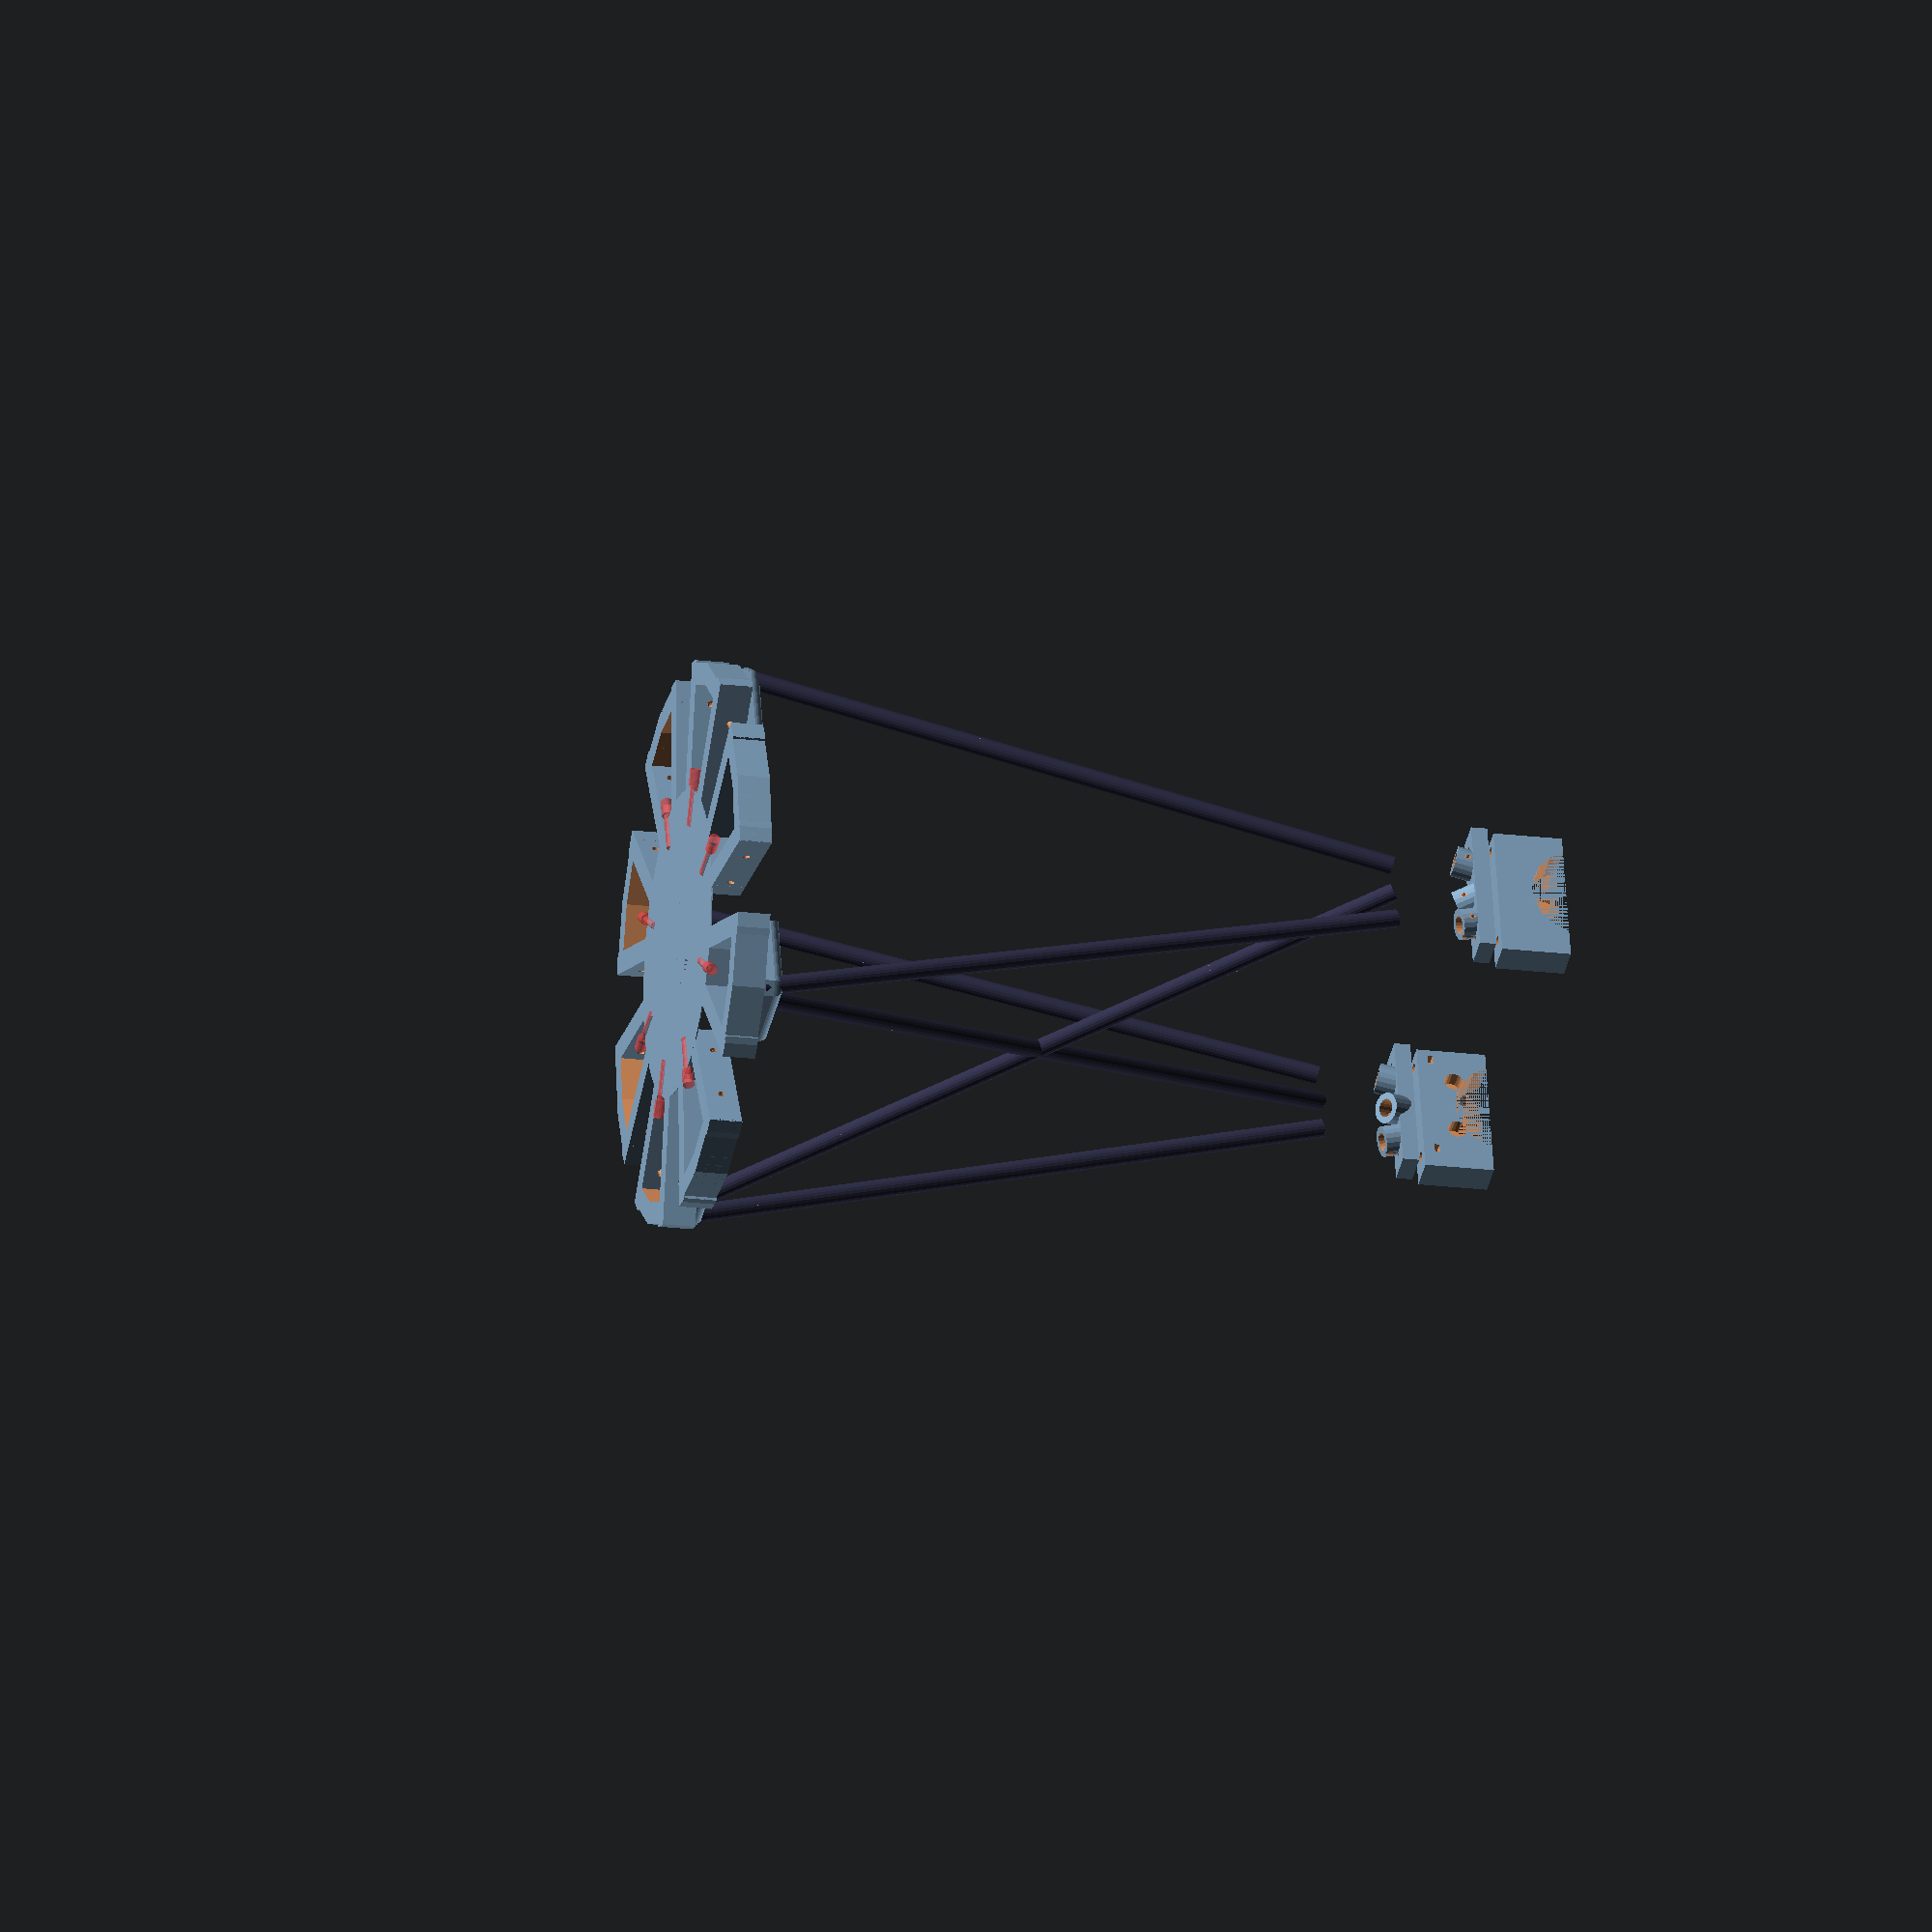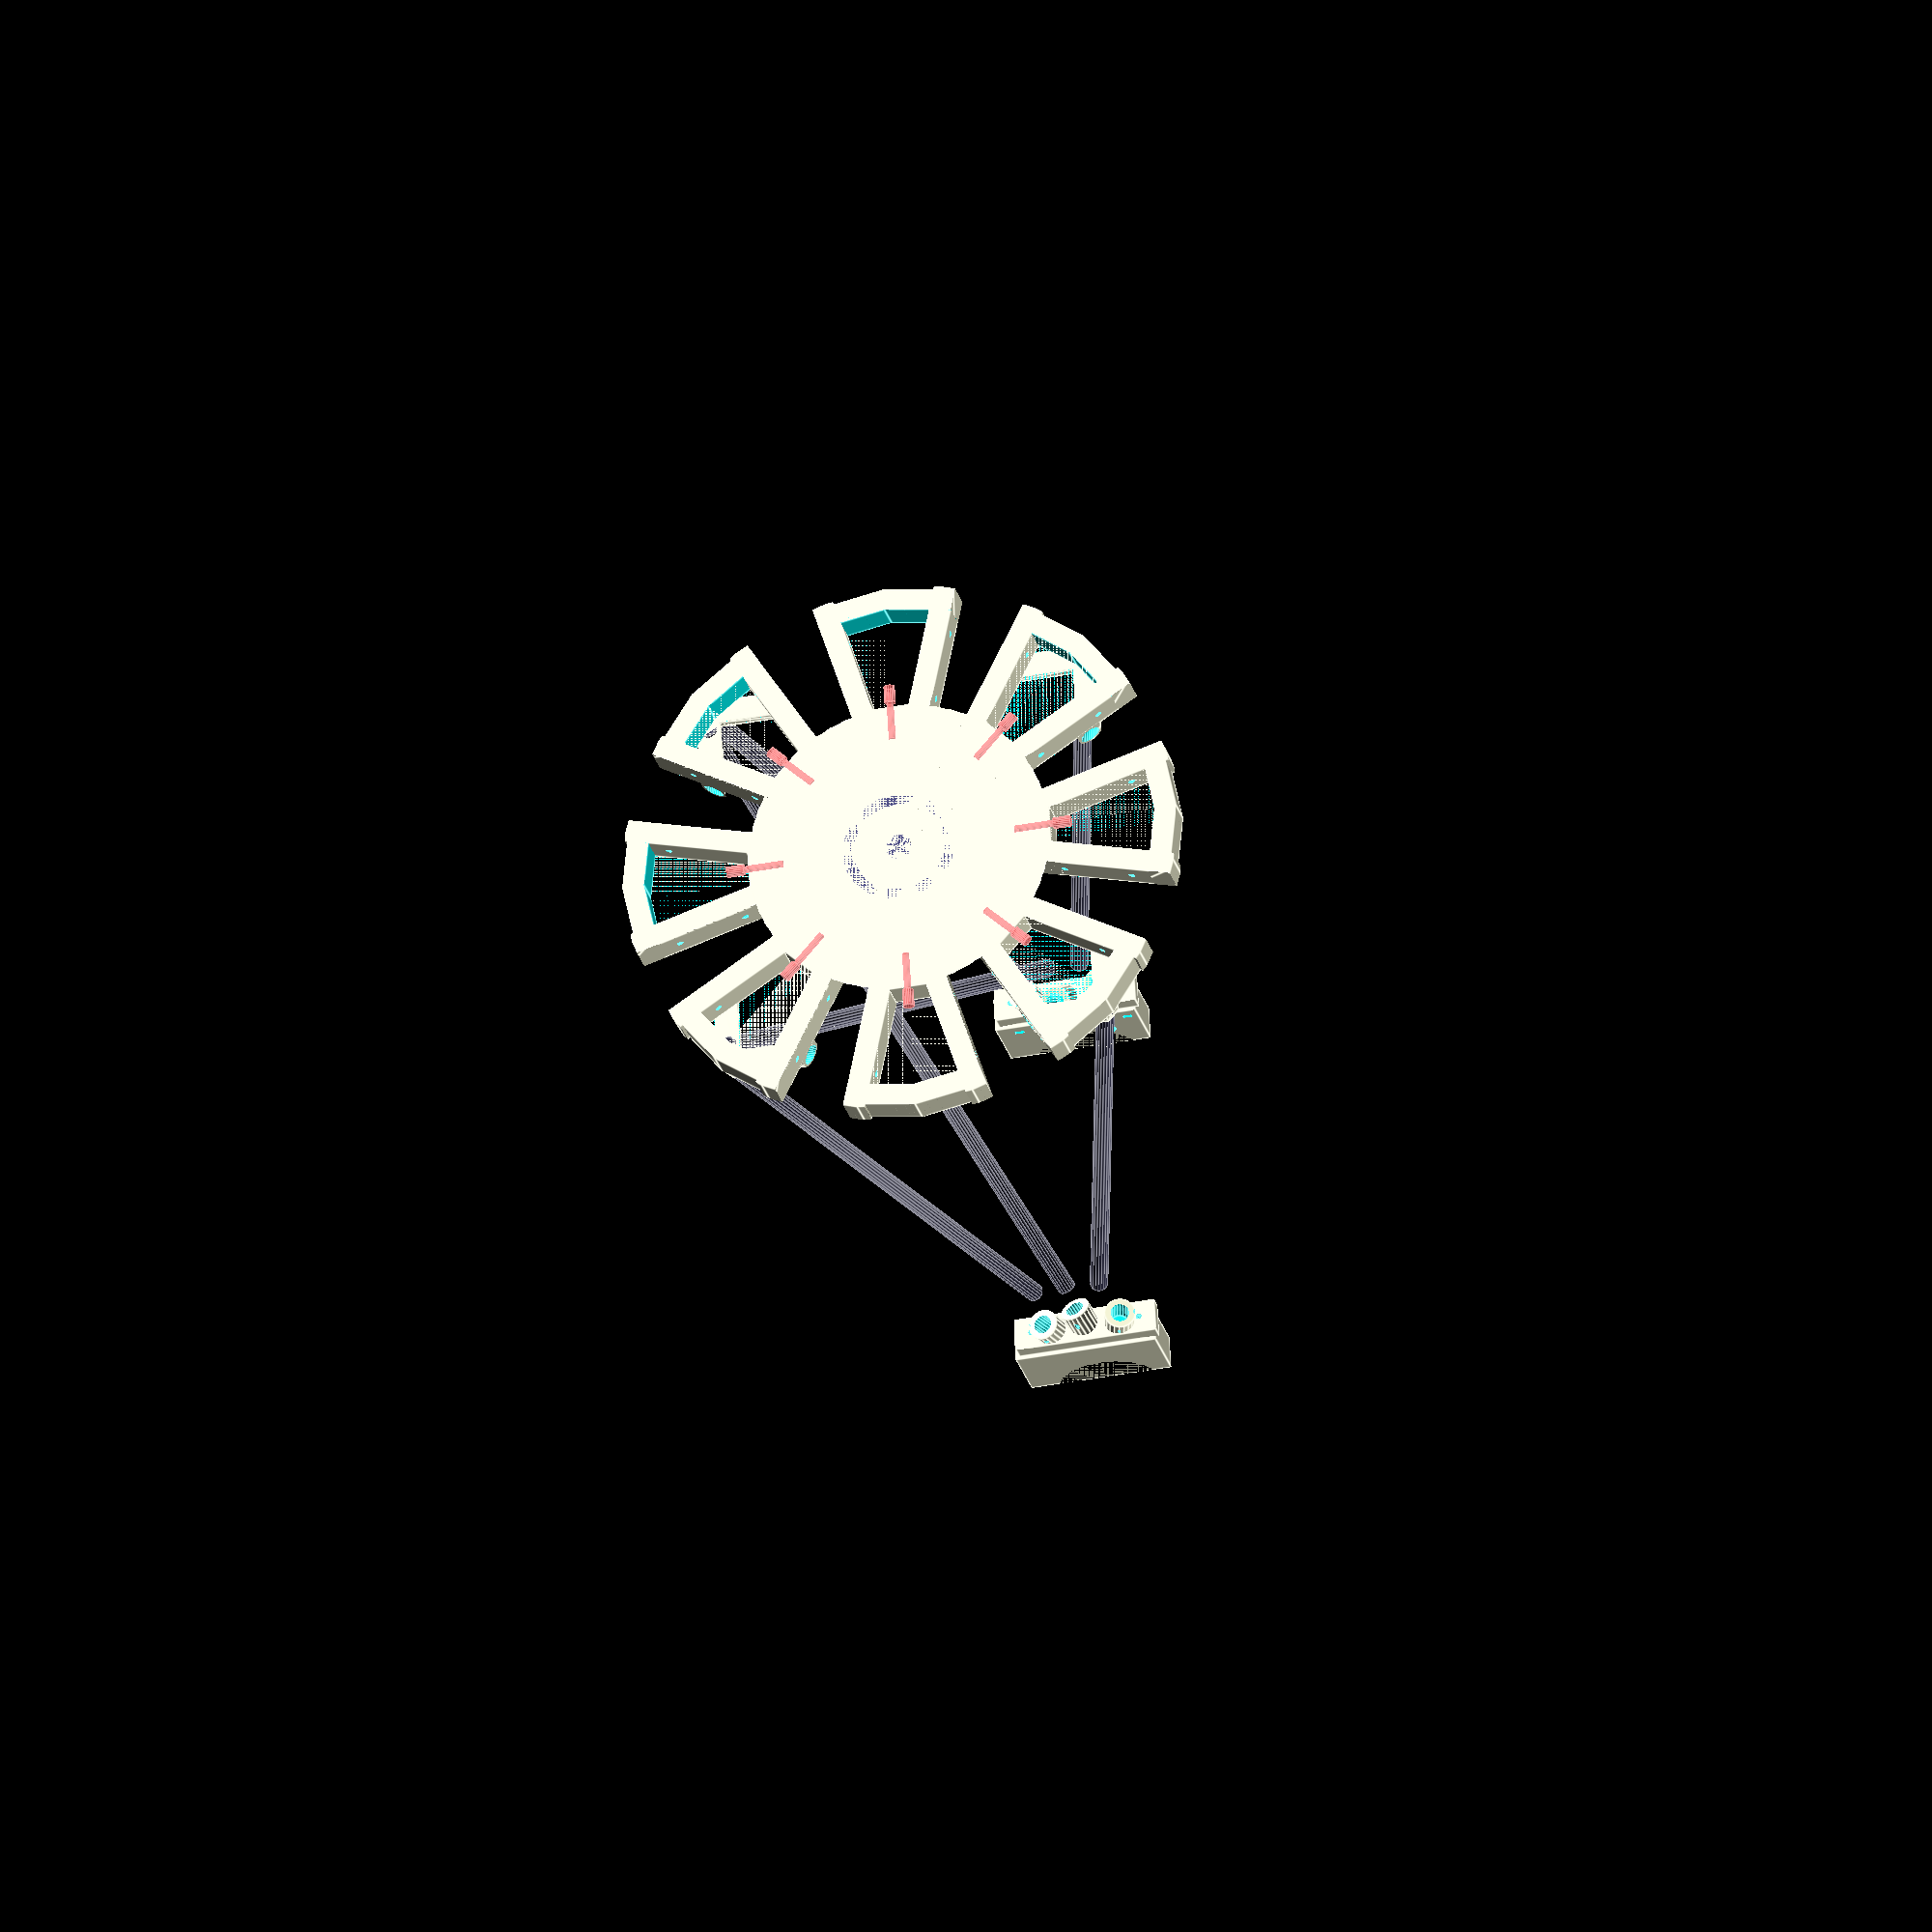
<openscad>


union() {
	color(c = [0.2000000000, 0.2000000000, 0.3000000000]) {
		translate(v = [175.0000000000, 175.0000000000, 30]) {
			rotate(a = [0, 13.6557854472, -174.0938588862]) {
				translate(v = [0, 0, 0]) {
					cylinder($fn = 20, d = 16.8000000000, h = 617.4544517614);
				}
			}
		}
	}
	color(c = [0.2000000000, 0.2000000000, 0.3000000000]) {
		translate(v = [175.0000000000, -175.0000000000, 30]) {
			rotate(a = [0, 13.6557854472, 174.0938588862]) {
				translate(v = [0, 0, 0]) {
					cylinder($fn = 20, d = 16.8000000000, h = 617.4544517614);
				}
			}
		}
	}
	color(c = [0.2000000000, 0.2000000000, 0.3000000000]) {
		translate(v = [-175.0000000000, 175.0000000000, 30]) {
			rotate(a = [0, 13.6557854472, -5.9061411138]) {
				translate(v = [0, 0, 0]) {
					cylinder($fn = 20, d = 16.8000000000, h = 617.4544517614);
				}
			}
		}
	}
	color(c = [0.2000000000, 0.2000000000, 0.3000000000]) {
		translate(v = [-175.0000000000, -175.0000000000, 30]) {
			rotate(a = [0, 13.6557854472, 5.9061411138]) {
				translate(v = [0, 0, 0]) {
					cylinder($fn = 20, d = 16.8000000000, h = 617.4544517614);
				}
			}
		}
	}
	color(c = [0.2000000000, 0.2000000000, 0.3000000000]) {
		translate(v = [-175.0000000000, 158.2000000000, 30]) {
			rotate(a = [0, 31.1842609928, -61.1905887104]) {
				translate(v = [0, 0, 0]) {
					cylinder($fn = 20, d = 16.8000000000, h = 701.3388909792);
				}
			}
		}
	}
	color(c = [0.2000000000, 0.2000000000, 0.3000000000]) {
		translate(v = [-175.0000000000, -158.2000000000, 30]) {
			rotate(a = [0, 31.1842609928, 61.1905887104]) {
				translate(v = [0, 0, 0]) {
					cylinder($fn = 20, d = 16.8000000000, h = 701.3388909792);
				}
			}
		}
	}
	color(c = [0.3000000000, 0.3000000000, 0.5000000000]) {
		translate(v = [0, 0, 14.2000000000]) {
			rotate(a = [180, 0, 0]) {
				difference() {
					union() {
						difference() {
							cylinder($fn = 20, d = 105, h = 14.2000000000);
							translate(v = [0, 0, 10]) {
								cylinder($fn = 20, d = 85, h = 13.8500000000);
							}
							translate(v = [0, 0, 5]) {
								cylinder($fn = 20, d1 = 75, d2 = 85, h = 5.0500000000);
							}
							rotate(a = [0, 0, 0.0000000000]) {
								translate(v = [42.5000000000, 0, 9.6000000000]) {
									rotate(a = [180, -90, 0]) {
										translate(v = [0, 0, 5.2000000000]) {
											union() {
												translate(v = [0, 0, false]) {
													cylinder($fn = 20, d = 5.5000000000, h = 55.2000000000);
												}
												translate(v = [0, 0, -15.1500000000]) {
													cylinder($fn = 20, d = 9.2000000000, h = 15.2000000000);
												}
											}
										}
									}
								}
								translate(v = [51.0000000000, -50, 0]) {
									cube(size = 100);
								}
							}
							rotate(a = [0, 0, 45.0000000000]) {
								translate(v = [42.5000000000, 0, 9.6000000000]) {
									rotate(a = [180, -90, 0]) {
										translate(v = [0, 0, 5.2000000000]) {
											union() {
												translate(v = [0, 0, false]) {
													cylinder($fn = 20, d = 5.5000000000, h = 55.2000000000);
												}
												translate(v = [0, 0, -15.1500000000]) {
													cylinder($fn = 20, d = 9.2000000000, h = 15.2000000000);
												}
											}
										}
									}
								}
								translate(v = [51.0000000000, -50, 0]) {
									cube(size = 100);
								}
							}
							rotate(a = [0, 0, 90.0000000000]) {
								translate(v = [42.5000000000, 0, 9.6000000000]) {
									rotate(a = [180, -90, 0]) {
										translate(v = [0, 0, 5.2000000000]) {
											union() {
												translate(v = [0, 0, false]) {
													cylinder($fn = 20, d = 5.5000000000, h = 55.2000000000);
												}
												translate(v = [0, 0, -15.1500000000]) {
													cylinder($fn = 20, d = 9.2000000000, h = 15.2000000000);
												}
											}
										}
									}
								}
								translate(v = [51.0000000000, -50, 0]) {
									cube(size = 100);
								}
							}
							rotate(a = [0, 0, 135.0000000000]) {
								translate(v = [42.5000000000, 0, 9.6000000000]) {
									rotate(a = [180, -90, 0]) {
										translate(v = [0, 0, 5.2000000000]) {
											union() {
												translate(v = [0, 0, false]) {
													cylinder($fn = 20, d = 5.5000000000, h = 55.2000000000);
												}
												translate(v = [0, 0, -15.1500000000]) {
													cylinder($fn = 20, d = 9.2000000000, h = 15.2000000000);
												}
											}
										}
									}
								}
								translate(v = [51.0000000000, -50, 0]) {
									cube(size = 100);
								}
							}
							rotate(a = [0, 0, 180.0000000000]) {
								translate(v = [42.5000000000, 0, 9.6000000000]) {
									rotate(a = [180, -90, 0]) {
										translate(v = [0, 0, 5.2000000000]) {
											union() {
												translate(v = [0, 0, false]) {
													cylinder($fn = 20, d = 5.5000000000, h = 55.2000000000);
												}
												translate(v = [0, 0, -15.1500000000]) {
													cylinder($fn = 20, d = 9.2000000000, h = 15.2000000000);
												}
											}
										}
									}
								}
								translate(v = [51.0000000000, -50, 0]) {
									cube(size = 100);
								}
							}
							rotate(a = [0, 0, 225.0000000000]) {
								translate(v = [42.5000000000, 0, 9.6000000000]) {
									rotate(a = [180, -90, 0]) {
										translate(v = [0, 0, 5.2000000000]) {
											union() {
												translate(v = [0, 0, false]) {
													cylinder($fn = 20, d = 5.5000000000, h = 55.2000000000);
												}
												translate(v = [0, 0, -15.1500000000]) {
													cylinder($fn = 20, d = 9.2000000000, h = 15.2000000000);
												}
											}
										}
									}
								}
								translate(v = [51.0000000000, -50, 0]) {
									cube(size = 100);
								}
							}
							rotate(a = [0, 0, 270.0000000000]) {
								translate(v = [42.5000000000, 0, 9.6000000000]) {
									rotate(a = [180, -90, 0]) {
										translate(v = [0, 0, 5.2000000000]) {
											union() {
												translate(v = [0, 0, false]) {
													cylinder($fn = 20, d = 5.5000000000, h = 55.2000000000);
												}
												translate(v = [0, 0, -15.1500000000]) {
													cylinder($fn = 20, d = 9.2000000000, h = 15.2000000000);
												}
											}
										}
									}
								}
								translate(v = [51.0000000000, -50, 0]) {
									cube(size = 100);
								}
							}
							rotate(a = [0, 0, 315.0000000000]) {
								translate(v = [42.5000000000, 0, 9.6000000000]) {
									rotate(a = [180, -90, 0]) {
										translate(v = [0, 0, 5.2000000000]) {
											union() {
												translate(v = [0, 0, false]) {
													cylinder($fn = 20, d = 5.5000000000, h = 55.2000000000);
												}
												translate(v = [0, 0, -15.1500000000]) {
													cylinder($fn = 20, d = 9.2000000000, h = 15.2000000000);
												}
											}
										}
									}
								}
								translate(v = [51.0000000000, -50, 0]) {
									cube(size = 100);
								}
							}
						}
						cylinder($fn = 20, d = 24, h = 14.2000000000);
					}
					translate(v = [0, 0, 0.0500000000]) {
						cylinder($fn = 20, d = 5.5000000000, h = 14.2000000000);
					}
					rotate(a = 30) {
						translate(v = [0, 0, -0.0500000000]) {
							cylinder($fn = 6, d = 9.4900000000, h = 9.2500000000);
						}
					}
					rotate(a = [0, 0, 0.0000000000]) {
						translate(v = [8, 0, -0.0500000000]) {
							cylinder($fn = 20, d = 6.1500000000, h = 3.2000000000);
							cylinder($fn = 20, d = 3.5000000000, h = 50);
						}
					}
					rotate(a = [0, 0, 120.0000000000]) {
						translate(v = [8, 0, -0.0500000000]) {
							cylinder($fn = 20, d = 6.1500000000, h = 3.2000000000);
							cylinder($fn = 20, d = 3.5000000000, h = 50);
						}
					}
					rotate(a = [0, 0, 240.0000000000]) {
						translate(v = [8, 0, -0.0500000000]) {
							cylinder($fn = 20, d = 6.1500000000, h = 3.2000000000);
							cylinder($fn = 20, d = 3.5000000000, h = 50);
						}
					}
				}
			}
		}
	}
	rotate(a = [0, 0, 0.0000000000]) {
		union() {
			difference() {
				intersection() {
					intersection() {
						union() {
							difference() {
								union() {
									cube(size = 0);
									translate(v = [0, 0, 0]) {
										cylinder($fn = 20, d = 514.9747468306, h = 30);
									}
								}
								translate(v = [0, 0, -0.0500000000]) {
									cylinder($fn = 20, d = 474.9747468306, h = 30.1000000000);
								}
							}
							rotate(a = [0, 0, -15.0000000000]) {
								translate(v = [140.0000000000, 0, 0]) {
									cube(size = [194.9747468306, 20, 30]);
								}
							}
							rotate(a = [0, 0, 15.0000000000]) {
								translate(v = [140.0000000000, 0, 0]) {
									translate(v = [0, -20, 0]) {
										cube(size = [194.9747468306, 20, 30]);
									}
								}
							}
							translate(v = [120.0000000000, 0, 0]) {
								translate(v = [0, -50, 0]) {
									cube(size = [20, 100, 30]);
								}
							}
							translate(v = [0, 0, 20]) {
								rotate(a = [0, 0, -30.0000000000]) {
									translate(v = [131.6000000000, 0, 0]) {
										difference() {
											cube(size = [18.4000000000, 25.1500000000, 18.4000000000]);
											translate(v = [9.2000000000, 20.0500000000, 9.2000000000]) {
												rotate(a = [90, 0, 0]) {
													cylinder($fn = 20, d = 5.5000000000, h = 40);
												}
											}
											translate(v = [9.2000000000, 60.0000000000, 9.2000000000]) {
												rotate(a = [90, 0, 0]) {
													cylinder($fn = 20, d = 9.2000000000, h = 40);
												}
											}
										}
									}
								}
							}
							translate(v = [0, 0, 20]) {
								rotate(a = [0, 0, 30.0000000000]) {
									translate(v = [131.6000000000, 0, 0]) {
										translate(v = [0, -20.0000000000, 0]) {
											difference() {
												cube(size = [18.4000000000, 19.9500000000, 18.4000000000]);
												translate(v = [9.2000000000, 20.0500000000, 9.2000000000]) {
													rotate(a = [90, 0, 0]) {
														cylinder($fn = 20, d = 5.5000000000, h = 40);
													}
												}
												translate(v = [9.2000000000, 4.6000000000, 9.2000000000]) {
													rotate(a = [0, -90, 0]) {
														union() {
															rotate(a = [-90, 90, 0]) {
																cylinder($fn = 6, d = 9.4900000000, h = 4.6000000000);
															}
															translate(v = [-4.2500000000, 0, 0]) {
																cube(size = [8.5000000000, 4.6000000000, 100]);
															}
														}
													}
												}
											}
										}
									}
								}
							}
						}
						translate(v = [0, 0, -250]) {
							hull() {
								rotate(a = [0, 0, 15.0000000000]) {
									cube(size = [500, 0.1000000000, 500]);
								}
								rotate(a = [0, 0, -15.0000000000]) {
									cube(size = [500, 0.1000000000, 500]);
								}
							}
						}
					}
					cylinder(d = 514.9747468306, h = 100);
				}
				mirror(v = [0, 0, 0]) {
					translate(v = [0, 0, 15.0000000000]) {
						rotate(a = [0, 0, -15.0000000000]) {
							translate(v = [217.4873734153, 23.8000000000, 0]) {
								rotate(a = [90, 0, 0]) {
									union() {
										translate(v = [0, 0, false]) {
											cylinder($fn = 20, d = 6.5000000000, h = 36.2000000000);
										}
										translate(v = [0, 0, -16.1500000000]) {
											cylinder($fn = 20, d = 10.5000000000, h = 16.2000000000);
										}
									}
								}
							}
						}
					}
				}
				mirror(v = [0, 180, 0]) {
					translate(v = [0, 0, 15.0000000000]) {
						rotate(a = [0, 0, -15.0000000000]) {
							translate(v = [217.4873734153, 23.8000000000, 0]) {
								rotate(a = [90, 0, 0]) {
									union() {
										translate(v = [0, 0, false]) {
											cylinder($fn = 20, d = 6.5000000000, h = 36.2000000000);
										}
										translate(v = [0, 0, -16.1500000000]) {
											cylinder($fn = 20, d = 10.5000000000, h = 16.2000000000);
										}
									}
								}
							}
						}
					}
				}
				mirror(v = [0, 0, 0]) {
					translate(v = [0, 0, 15.0000000000]) {
						rotate(a = [0, 0, 15.0000000000]) {
							translate(v = [153.6485188534, -1.2000000000, 0]) {
								rotate(a = [270, 0, 0]) {
									union() {
										translate(v = [0, 0, false]) {
											cylinder($fn = 20, d = 6.5000000000, h = 36.2000000000);
										}
										translate(v = [0, 0, -16.1500000000]) {
											cylinder($fn = 20, d = 10.5000000000, h = 16.2000000000);
										}
									}
								}
							}
						}
					}
				}
				mirror(v = [0, 180, 0]) {
					translate(v = [0, 0, 15.0000000000]) {
						rotate(a = [0, 0, 15.0000000000]) {
							translate(v = [153.6485188534, -1.2000000000, 0]) {
								rotate(a = [270, 0, 0]) {
									union() {
										translate(v = [0, 0, false]) {
											cylinder($fn = 20, d = 6.5000000000, h = 36.2000000000);
										}
										translate(v = [0, 0, -16.1500000000]) {
											cylinder($fn = 20, d = 10.5000000000, h = 16.2000000000);
										}
									}
								}
							}
						}
					}
				}
				#translate(v = [150.0000000000, 0, 0]) {
					rotate(a = [180, 90, 0]) {
						translate(v = [0, 0, 6.2000000000]) {
							union() {
								translate(v = [0, 0, false]) {
									cylinder($fn = 20, d = 6.5000000000, h = 36.2000000000);
								}
								translate(v = [0, 0, -16.1500000000]) {
									cylinder($fn = 20, d = 10.5000000000, h = 16.2000000000);
								}
							}
						}
					}
				}
			}
			cylinder(d = 280);
		}
	}
	rotate(a = [0, 0, 90.0000000000]) {
		union() {
			difference() {
				intersection() {
					intersection() {
						union() {
							difference() {
								union() {
									cube(size = 0);
									translate(v = [0, 0, 0]) {
										cylinder($fn = 20, d = 514.9747468306, h = 30);
									}
								}
								translate(v = [0, 0, -0.0500000000]) {
									cylinder($fn = 20, d = 474.9747468306, h = 30.1000000000);
								}
							}
							rotate(a = [0, 0, -15.0000000000]) {
								translate(v = [140.0000000000, 0, 0]) {
									cube(size = [194.9747468306, 20, 30]);
								}
							}
							rotate(a = [0, 0, 15.0000000000]) {
								translate(v = [140.0000000000, 0, 0]) {
									translate(v = [0, -20, 0]) {
										cube(size = [194.9747468306, 20, 30]);
									}
								}
							}
							translate(v = [120.0000000000, 0, 0]) {
								translate(v = [0, -50, 0]) {
									cube(size = [20, 100, 30]);
								}
							}
							translate(v = [0, 0, 20]) {
								rotate(a = [0, 0, -30.0000000000]) {
									translate(v = [131.6000000000, 0, 0]) {
										difference() {
											cube(size = [18.4000000000, 25.1500000000, 18.4000000000]);
											translate(v = [9.2000000000, 20.0500000000, 9.2000000000]) {
												rotate(a = [90, 0, 0]) {
													cylinder($fn = 20, d = 5.5000000000, h = 40);
												}
											}
											translate(v = [9.2000000000, 60.0000000000, 9.2000000000]) {
												rotate(a = [90, 0, 0]) {
													cylinder($fn = 20, d = 9.2000000000, h = 40);
												}
											}
										}
									}
								}
							}
							translate(v = [0, 0, 20]) {
								rotate(a = [0, 0, 30.0000000000]) {
									translate(v = [131.6000000000, 0, 0]) {
										translate(v = [0, -20.0000000000, 0]) {
											difference() {
												cube(size = [18.4000000000, 19.9500000000, 18.4000000000]);
												translate(v = [9.2000000000, 20.0500000000, 9.2000000000]) {
													rotate(a = [90, 0, 0]) {
														cylinder($fn = 20, d = 5.5000000000, h = 40);
													}
												}
												translate(v = [9.2000000000, 4.6000000000, 9.2000000000]) {
													rotate(a = [0, -90, 0]) {
														union() {
															rotate(a = [-90, 90, 0]) {
																cylinder($fn = 6, d = 9.4900000000, h = 4.6000000000);
															}
															translate(v = [-4.2500000000, 0, 0]) {
																cube(size = [8.5000000000, 4.6000000000, 100]);
															}
														}
													}
												}
											}
										}
									}
								}
							}
						}
						translate(v = [0, 0, -250]) {
							hull() {
								rotate(a = [0, 0, 15.0000000000]) {
									cube(size = [500, 0.1000000000, 500]);
								}
								rotate(a = [0, 0, -15.0000000000]) {
									cube(size = [500, 0.1000000000, 500]);
								}
							}
						}
					}
					cylinder(d = 514.9747468306, h = 100);
				}
				mirror(v = [0, 0, 0]) {
					translate(v = [0, 0, 15.0000000000]) {
						rotate(a = [0, 0, -15.0000000000]) {
							translate(v = [217.4873734153, 23.8000000000, 0]) {
								rotate(a = [90, 0, 0]) {
									union() {
										translate(v = [0, 0, false]) {
											cylinder($fn = 20, d = 6.5000000000, h = 36.2000000000);
										}
										translate(v = [0, 0, -16.1500000000]) {
											cylinder($fn = 20, d = 10.5000000000, h = 16.2000000000);
										}
									}
								}
							}
						}
					}
				}
				mirror(v = [0, 180, 0]) {
					translate(v = [0, 0, 15.0000000000]) {
						rotate(a = [0, 0, -15.0000000000]) {
							translate(v = [217.4873734153, 23.8000000000, 0]) {
								rotate(a = [90, 0, 0]) {
									union() {
										translate(v = [0, 0, false]) {
											cylinder($fn = 20, d = 6.5000000000, h = 36.2000000000);
										}
										translate(v = [0, 0, -16.1500000000]) {
											cylinder($fn = 20, d = 10.5000000000, h = 16.2000000000);
										}
									}
								}
							}
						}
					}
				}
				mirror(v = [0, 0, 0]) {
					translate(v = [0, 0, 15.0000000000]) {
						rotate(a = [0, 0, 15.0000000000]) {
							translate(v = [153.6485188534, -1.2000000000, 0]) {
								rotate(a = [270, 0, 0]) {
									union() {
										translate(v = [0, 0, false]) {
											cylinder($fn = 20, d = 6.5000000000, h = 36.2000000000);
										}
										translate(v = [0, 0, -16.1500000000]) {
											cylinder($fn = 20, d = 10.5000000000, h = 16.2000000000);
										}
									}
								}
							}
						}
					}
				}
				mirror(v = [0, 180, 0]) {
					translate(v = [0, 0, 15.0000000000]) {
						rotate(a = [0, 0, 15.0000000000]) {
							translate(v = [153.6485188534, -1.2000000000, 0]) {
								rotate(a = [270, 0, 0]) {
									union() {
										translate(v = [0, 0, false]) {
											cylinder($fn = 20, d = 6.5000000000, h = 36.2000000000);
										}
										translate(v = [0, 0, -16.1500000000]) {
											cylinder($fn = 20, d = 10.5000000000, h = 16.2000000000);
										}
									}
								}
							}
						}
					}
				}
				#translate(v = [150.0000000000, 0, 0]) {
					rotate(a = [180, 90, 0]) {
						translate(v = [0, 0, 6.2000000000]) {
							union() {
								translate(v = [0, 0, false]) {
									cylinder($fn = 20, d = 6.5000000000, h = 36.2000000000);
								}
								translate(v = [0, 0, -16.1500000000]) {
									cylinder($fn = 20, d = 10.5000000000, h = 16.2000000000);
								}
							}
						}
					}
				}
			}
			cylinder(d = 280);
		}
	}
	rotate(a = [0, 0, 180.0000000000]) {
		union() {
			difference() {
				intersection() {
					intersection() {
						union() {
							difference() {
								union() {
									cube(size = 0);
									translate(v = [0, 0, 0]) {
										cylinder($fn = 20, d = 514.9747468306, h = 30);
									}
								}
								translate(v = [0, 0, -0.0500000000]) {
									cylinder($fn = 20, d = 474.9747468306, h = 30.1000000000);
								}
							}
							rotate(a = [0, 0, -15.0000000000]) {
								translate(v = [140.0000000000, 0, 0]) {
									cube(size = [194.9747468306, 20, 30]);
								}
							}
							rotate(a = [0, 0, 15.0000000000]) {
								translate(v = [140.0000000000, 0, 0]) {
									translate(v = [0, -20, 0]) {
										cube(size = [194.9747468306, 20, 30]);
									}
								}
							}
							translate(v = [120.0000000000, 0, 0]) {
								translate(v = [0, -50, 0]) {
									cube(size = [20, 100, 30]);
								}
							}
							translate(v = [0, 0, 20]) {
								rotate(a = [0, 0, -30.0000000000]) {
									translate(v = [131.6000000000, 0, 0]) {
										difference() {
											cube(size = [18.4000000000, 25.1500000000, 18.4000000000]);
											translate(v = [9.2000000000, 20.0500000000, 9.2000000000]) {
												rotate(a = [90, 0, 0]) {
													cylinder($fn = 20, d = 5.5000000000, h = 40);
												}
											}
											translate(v = [9.2000000000, 60.0000000000, 9.2000000000]) {
												rotate(a = [90, 0, 0]) {
													cylinder($fn = 20, d = 9.2000000000, h = 40);
												}
											}
										}
									}
								}
							}
							translate(v = [0, 0, 20]) {
								rotate(a = [0, 0, 30.0000000000]) {
									translate(v = [131.6000000000, 0, 0]) {
										translate(v = [0, -20.0000000000, 0]) {
											difference() {
												cube(size = [18.4000000000, 19.9500000000, 18.4000000000]);
												translate(v = [9.2000000000, 20.0500000000, 9.2000000000]) {
													rotate(a = [90, 0, 0]) {
														cylinder($fn = 20, d = 5.5000000000, h = 40);
													}
												}
												translate(v = [9.2000000000, 4.6000000000, 9.2000000000]) {
													rotate(a = [0, -90, 0]) {
														union() {
															rotate(a = [-90, 90, 0]) {
																cylinder($fn = 6, d = 9.4900000000, h = 4.6000000000);
															}
															translate(v = [-4.2500000000, 0, 0]) {
																cube(size = [8.5000000000, 4.6000000000, 100]);
															}
														}
													}
												}
											}
										}
									}
								}
							}
						}
						translate(v = [0, 0, -250]) {
							hull() {
								rotate(a = [0, 0, 15.0000000000]) {
									cube(size = [500, 0.1000000000, 500]);
								}
								rotate(a = [0, 0, -15.0000000000]) {
									cube(size = [500, 0.1000000000, 500]);
								}
							}
						}
					}
					cylinder(d = 514.9747468306, h = 100);
				}
				mirror(v = [0, 0, 0]) {
					translate(v = [0, 0, 15.0000000000]) {
						rotate(a = [0, 0, -15.0000000000]) {
							translate(v = [217.4873734153, 23.8000000000, 0]) {
								rotate(a = [90, 0, 0]) {
									union() {
										translate(v = [0, 0, false]) {
											cylinder($fn = 20, d = 6.5000000000, h = 36.2000000000);
										}
										translate(v = [0, 0, -16.1500000000]) {
											cylinder($fn = 20, d = 10.5000000000, h = 16.2000000000);
										}
									}
								}
							}
						}
					}
				}
				mirror(v = [0, 180, 0]) {
					translate(v = [0, 0, 15.0000000000]) {
						rotate(a = [0, 0, -15.0000000000]) {
							translate(v = [217.4873734153, 23.8000000000, 0]) {
								rotate(a = [90, 0, 0]) {
									union() {
										translate(v = [0, 0, false]) {
											cylinder($fn = 20, d = 6.5000000000, h = 36.2000000000);
										}
										translate(v = [0, 0, -16.1500000000]) {
											cylinder($fn = 20, d = 10.5000000000, h = 16.2000000000);
										}
									}
								}
							}
						}
					}
				}
				mirror(v = [0, 0, 0]) {
					translate(v = [0, 0, 15.0000000000]) {
						rotate(a = [0, 0, 15.0000000000]) {
							translate(v = [153.6485188534, -1.2000000000, 0]) {
								rotate(a = [270, 0, 0]) {
									union() {
										translate(v = [0, 0, false]) {
											cylinder($fn = 20, d = 6.5000000000, h = 36.2000000000);
										}
										translate(v = [0, 0, -16.1500000000]) {
											cylinder($fn = 20, d = 10.5000000000, h = 16.2000000000);
										}
									}
								}
							}
						}
					}
				}
				mirror(v = [0, 180, 0]) {
					translate(v = [0, 0, 15.0000000000]) {
						rotate(a = [0, 0, 15.0000000000]) {
							translate(v = [153.6485188534, -1.2000000000, 0]) {
								rotate(a = [270, 0, 0]) {
									union() {
										translate(v = [0, 0, false]) {
											cylinder($fn = 20, d = 6.5000000000, h = 36.2000000000);
										}
										translate(v = [0, 0, -16.1500000000]) {
											cylinder($fn = 20, d = 10.5000000000, h = 16.2000000000);
										}
									}
								}
							}
						}
					}
				}
				#translate(v = [150.0000000000, 0, 0]) {
					rotate(a = [180, 90, 0]) {
						translate(v = [0, 0, 6.2000000000]) {
							union() {
								translate(v = [0, 0, false]) {
									cylinder($fn = 20, d = 6.5000000000, h = 36.2000000000);
								}
								translate(v = [0, 0, -16.1500000000]) {
									cylinder($fn = 20, d = 10.5000000000, h = 16.2000000000);
								}
							}
						}
					}
				}
			}
			cylinder(d = 280);
		}
	}
	rotate(a = [0, 0, 270.0000000000]) {
		union() {
			difference() {
				intersection() {
					intersection() {
						union() {
							difference() {
								union() {
									cube(size = 0);
									translate(v = [0, 0, 0]) {
										cylinder($fn = 20, d = 514.9747468306, h = 30);
									}
								}
								translate(v = [0, 0, -0.0500000000]) {
									cylinder($fn = 20, d = 474.9747468306, h = 30.1000000000);
								}
							}
							rotate(a = [0, 0, -15.0000000000]) {
								translate(v = [140.0000000000, 0, 0]) {
									cube(size = [194.9747468306, 20, 30]);
								}
							}
							rotate(a = [0, 0, 15.0000000000]) {
								translate(v = [140.0000000000, 0, 0]) {
									translate(v = [0, -20, 0]) {
										cube(size = [194.9747468306, 20, 30]);
									}
								}
							}
							translate(v = [120.0000000000, 0, 0]) {
								translate(v = [0, -50, 0]) {
									cube(size = [20, 100, 30]);
								}
							}
							translate(v = [0, 0, 20]) {
								rotate(a = [0, 0, -30.0000000000]) {
									translate(v = [131.6000000000, 0, 0]) {
										difference() {
											cube(size = [18.4000000000, 25.1500000000, 18.4000000000]);
											translate(v = [9.2000000000, 20.0500000000, 9.2000000000]) {
												rotate(a = [90, 0, 0]) {
													cylinder($fn = 20, d = 5.5000000000, h = 40);
												}
											}
											translate(v = [9.2000000000, 60.0000000000, 9.2000000000]) {
												rotate(a = [90, 0, 0]) {
													cylinder($fn = 20, d = 9.2000000000, h = 40);
												}
											}
										}
									}
								}
							}
							translate(v = [0, 0, 20]) {
								rotate(a = [0, 0, 30.0000000000]) {
									translate(v = [131.6000000000, 0, 0]) {
										translate(v = [0, -20.0000000000, 0]) {
											difference() {
												cube(size = [18.4000000000, 19.9500000000, 18.4000000000]);
												translate(v = [9.2000000000, 20.0500000000, 9.2000000000]) {
													rotate(a = [90, 0, 0]) {
														cylinder($fn = 20, d = 5.5000000000, h = 40);
													}
												}
												translate(v = [9.2000000000, 4.6000000000, 9.2000000000]) {
													rotate(a = [0, -90, 0]) {
														union() {
															rotate(a = [-90, 90, 0]) {
																cylinder($fn = 6, d = 9.4900000000, h = 4.6000000000);
															}
															translate(v = [-4.2500000000, 0, 0]) {
																cube(size = [8.5000000000, 4.6000000000, 100]);
															}
														}
													}
												}
											}
										}
									}
								}
							}
						}
						translate(v = [0, 0, -250]) {
							hull() {
								rotate(a = [0, 0, 15.0000000000]) {
									cube(size = [500, 0.1000000000, 500]);
								}
								rotate(a = [0, 0, -15.0000000000]) {
									cube(size = [500, 0.1000000000, 500]);
								}
							}
						}
					}
					cylinder(d = 514.9747468306, h = 100);
				}
				mirror(v = [0, 0, 0]) {
					translate(v = [0, 0, 15.0000000000]) {
						rotate(a = [0, 0, -15.0000000000]) {
							translate(v = [217.4873734153, 23.8000000000, 0]) {
								rotate(a = [90, 0, 0]) {
									union() {
										translate(v = [0, 0, false]) {
											cylinder($fn = 20, d = 6.5000000000, h = 36.2000000000);
										}
										translate(v = [0, 0, -16.1500000000]) {
											cylinder($fn = 20, d = 10.5000000000, h = 16.2000000000);
										}
									}
								}
							}
						}
					}
				}
				mirror(v = [0, 180, 0]) {
					translate(v = [0, 0, 15.0000000000]) {
						rotate(a = [0, 0, -15.0000000000]) {
							translate(v = [217.4873734153, 23.8000000000, 0]) {
								rotate(a = [90, 0, 0]) {
									union() {
										translate(v = [0, 0, false]) {
											cylinder($fn = 20, d = 6.5000000000, h = 36.2000000000);
										}
										translate(v = [0, 0, -16.1500000000]) {
											cylinder($fn = 20, d = 10.5000000000, h = 16.2000000000);
										}
									}
								}
							}
						}
					}
				}
				mirror(v = [0, 0, 0]) {
					translate(v = [0, 0, 15.0000000000]) {
						rotate(a = [0, 0, 15.0000000000]) {
							translate(v = [153.6485188534, -1.2000000000, 0]) {
								rotate(a = [270, 0, 0]) {
									union() {
										translate(v = [0, 0, false]) {
											cylinder($fn = 20, d = 6.5000000000, h = 36.2000000000);
										}
										translate(v = [0, 0, -16.1500000000]) {
											cylinder($fn = 20, d = 10.5000000000, h = 16.2000000000);
										}
									}
								}
							}
						}
					}
				}
				mirror(v = [0, 180, 0]) {
					translate(v = [0, 0, 15.0000000000]) {
						rotate(a = [0, 0, 15.0000000000]) {
							translate(v = [153.6485188534, -1.2000000000, 0]) {
								rotate(a = [270, 0, 0]) {
									union() {
										translate(v = [0, 0, false]) {
											cylinder($fn = 20, d = 6.5000000000, h = 36.2000000000);
										}
										translate(v = [0, 0, -16.1500000000]) {
											cylinder($fn = 20, d = 10.5000000000, h = 16.2000000000);
										}
									}
								}
							}
						}
					}
				}
				#translate(v = [150.0000000000, 0, 0]) {
					rotate(a = [180, 90, 0]) {
						translate(v = [0, 0, 6.2000000000]) {
							union() {
								translate(v = [0, 0, false]) {
									cylinder($fn = 20, d = 6.5000000000, h = 36.2000000000);
								}
								translate(v = [0, 0, -16.1500000000]) {
									cylinder($fn = 20, d = 10.5000000000, h = 16.2000000000);
								}
							}
						}
					}
				}
			}
			cylinder(d = 280);
		}
	}
	rotate(a = [0, 0, 45.0000000000]) {
		intersection() {
			union() {
				difference() {
					intersection() {
						intersection() {
							union() {
								difference() {
									union() {
										cube(size = 0);
										translate(v = [0, 0, 0]) {
											cylinder($fn = 20, d = 514.9747468306, h = 30);
										}
									}
									translate(v = [0, 0, -0.0500000000]) {
										cylinder($fn = 20, d = 474.9747468306, h = 30.1000000000);
									}
								}
								rotate(a = [0, 0, -15.0000000000]) {
									translate(v = [140.0000000000, 0, 0]) {
										cube(size = [194.9747468306, 20, 30]);
									}
								}
								rotate(a = [0, 0, 15.0000000000]) {
									translate(v = [140.0000000000, 0, 0]) {
										translate(v = [0, -20, 0]) {
											cube(size = [194.9747468306, 20, 30]);
										}
									}
								}
								translate(v = [120.0000000000, 0, 0]) {
									translate(v = [0, -50, 0]) {
										cube(size = [20, 100, 30]);
									}
								}
								translate(v = [0, 0, 20]) {
									rotate(a = [0, 0, -30.0000000000]) {
										translate(v = [131.6000000000, 0, 0]) {
											difference() {
												cube(size = [18.4000000000, 25.1500000000, 18.4000000000]);
												translate(v = [9.2000000000, 20.0500000000, 9.2000000000]) {
													rotate(a = [90, 0, 0]) {
														cylinder($fn = 20, d = 5.5000000000, h = 40);
													}
												}
												translate(v = [9.2000000000, 60.0000000000, 9.2000000000]) {
													rotate(a = [90, 0, 0]) {
														cylinder($fn = 20, d = 9.2000000000, h = 40);
													}
												}
											}
										}
									}
								}
								translate(v = [0, 0, 20]) {
									rotate(a = [0, 0, 30.0000000000]) {
										translate(v = [131.6000000000, 0, 0]) {
											translate(v = [0, -20.0000000000, 0]) {
												difference() {
													cube(size = [18.4000000000, 19.9500000000, 18.4000000000]);
													translate(v = [9.2000000000, 20.0500000000, 9.2000000000]) {
														rotate(a = [90, 0, 0]) {
															cylinder($fn = 20, d = 5.5000000000, h = 40);
														}
													}
													translate(v = [9.2000000000, 4.6000000000, 9.2000000000]) {
														rotate(a = [0, -90, 0]) {
															union() {
																rotate(a = [-90, 90, 0]) {
																	cylinder($fn = 6, d = 9.4900000000, h = 4.6000000000);
																}
																translate(v = [-4.2500000000, 0, 0]) {
																	cube(size = [8.5000000000, 4.6000000000, 100]);
																}
															}
														}
													}
												}
											}
										}
									}
								}
							}
							translate(v = [0, 0, -250]) {
								hull() {
									rotate(a = [0, 0, 15.0000000000]) {
										cube(size = [500, 0.1000000000, 500]);
									}
									rotate(a = [0, 0, -15.0000000000]) {
										cube(size = [500, 0.1000000000, 500]);
									}
								}
							}
						}
						cylinder(d = 514.9747468306, h = 100);
					}
					mirror(v = [0, 0, 0]) {
						translate(v = [0, 0, 15.0000000000]) {
							rotate(a = [0, 0, -15.0000000000]) {
								translate(v = [217.4873734153, 23.8000000000, 0]) {
									rotate(a = [90, 0, 0]) {
										union() {
											translate(v = [0, 0, false]) {
												cylinder($fn = 20, d = 6.5000000000, h = 36.2000000000);
											}
											translate(v = [0, 0, -16.1500000000]) {
												cylinder($fn = 20, d = 10.5000000000, h = 16.2000000000);
											}
										}
									}
								}
							}
						}
					}
					mirror(v = [0, 180, 0]) {
						translate(v = [0, 0, 15.0000000000]) {
							rotate(a = [0, 0, -15.0000000000]) {
								translate(v = [217.4873734153, 23.8000000000, 0]) {
									rotate(a = [90, 0, 0]) {
										union() {
											translate(v = [0, 0, false]) {
												cylinder($fn = 20, d = 6.5000000000, h = 36.2000000000);
											}
											translate(v = [0, 0, -16.1500000000]) {
												cylinder($fn = 20, d = 10.5000000000, h = 16.2000000000);
											}
										}
									}
								}
							}
						}
					}
					mirror(v = [0, 0, 0]) {
						translate(v = [0, 0, 15.0000000000]) {
							rotate(a = [0, 0, 15.0000000000]) {
								translate(v = [153.6485188534, -1.2000000000, 0]) {
									rotate(a = [270, 0, 0]) {
										union() {
											translate(v = [0, 0, false]) {
												cylinder($fn = 20, d = 6.5000000000, h = 36.2000000000);
											}
											translate(v = [0, 0, -16.1500000000]) {
												cylinder($fn = 20, d = 10.5000000000, h = 16.2000000000);
											}
										}
									}
								}
							}
						}
					}
					mirror(v = [0, 180, 0]) {
						translate(v = [0, 0, 15.0000000000]) {
							rotate(a = [0, 0, 15.0000000000]) {
								translate(v = [153.6485188534, -1.2000000000, 0]) {
									rotate(a = [270, 0, 0]) {
										union() {
											translate(v = [0, 0, false]) {
												cylinder($fn = 20, d = 6.5000000000, h = 36.2000000000);
											}
											translate(v = [0, 0, -16.1500000000]) {
												cylinder($fn = 20, d = 10.5000000000, h = 16.2000000000);
											}
										}
									}
								}
							}
						}
					}
					#translate(v = [150.0000000000, 0, 0]) {
						rotate(a = [180, 90, 0]) {
							translate(v = [0, 0, 6.2000000000]) {
								union() {
									translate(v = [0, 0, false]) {
										cylinder($fn = 20, d = 6.5000000000, h = 36.2000000000);
									}
									translate(v = [0, 0, -16.1500000000]) {
										cylinder($fn = 20, d = 10.5000000000, h = 16.2000000000);
									}
								}
							}
						}
					}
				}
				cylinder(d = 280);
				translate(v = [247.4873734153, 0, 30]) {
					rotate(a = [0, 0, 135]) {
						difference() {
							hull() {
								translate(v = [0, -10.4000000000, -2]) {
									cube(size = [100, 20.8000000000, 2]);
									translate(v = [0, 10.4000000000, 10.4000000000]) {
										rotate(a = [0, 90, 0]) {
											cylinder(d = 20.8000000000, h = 100);
										}
									}
								}
							}
							translate(v = [0, -10.4000000000, -2]) {
								translate(v = [0, 10.4000000000, 10.4000000000]) {
									rotate(a = [0, 90, 0]) {
										cylinder(d = 16.8000000000, h = 101);
									}
								}
							}
						}
					}
					rotate(a = [0, 0, -135]) {
						difference() {
							hull() {
								translate(v = [0, -10.4000000000, -2]) {
									cube(size = [100, 20.8000000000, 2]);
									translate(v = [0, 10.4000000000, 10.4000000000]) {
										rotate(a = [0, 90, 0]) {
											cylinder(d = 20.8000000000, h = 100);
										}
									}
								}
							}
							translate(v = [0, -10.4000000000, -2]) {
								translate(v = [0, 10.4000000000, 10.4000000000]) {
									rotate(a = [0, 90, 0]) {
										cylinder(d = 16.8000000000, h = 101);
									}
								}
							}
						}
					}
				}
				hull() {
					translate(v = [247.4873734153, 0, 30]) {
						rotate(a = [0, 0, 135]) {
							difference() {
								hull() {
									translate(v = [0, -10.4000000000, -2]) {
										cube(size = [1, 20.8000000000, 2]);
										translate(v = [0, 10.4000000000, 10.4000000000]) {
											rotate(a = [0, 90, 0]) {
												cylinder(d = 20.8000000000, h = 1);
											}
										}
									}
								}
								translate(v = [0, -10.4000000000, -2]) {
									translate(v = [0, 10.4000000000, 10.4000000000]) {
										rotate(a = [0, 90, 0]) {
											cylinder(d = 16.8000000000, h = 2);
										}
									}
								}
							}
						}
						rotate(a = [0, 0, -135]) {
							difference() {
								hull() {
									translate(v = [0, -10.4000000000, -2]) {
										cube(size = [1, 20.8000000000, 2]);
										translate(v = [0, 10.4000000000, 10.4000000000]) {
											rotate(a = [0, 90, 0]) {
												cylinder(d = 20.8000000000, h = 1);
											}
										}
									}
								}
								translate(v = [0, -10.4000000000, -2]) {
									translate(v = [0, 10.4000000000, 10.4000000000]) {
										rotate(a = [0, 90, 0]) {
											cylinder(d = 16.8000000000, h = 2);
										}
									}
								}
							}
						}
					}
				}
			}
			translate(v = [0, 0, -250]) {
				hull() {
					rotate(a = [0, 0, 15.0000000000]) {
						cube(size = [500, 0.1000000000, 500]);
					}
					rotate(a = [0, 0, -15.0000000000]) {
						cube(size = [500, 0.1000000000, 500]);
					}
				}
			}
		}
	}
	rotate(a = [0, 0, 135.0000000000]) {
		intersection() {
			union() {
				difference() {
					intersection() {
						intersection() {
							union() {
								difference() {
									union() {
										cube(size = 0);
										translate(v = [0, 0, 0]) {
											cylinder($fn = 20, d = 514.9747468306, h = 30);
										}
									}
									translate(v = [0, 0, -0.0500000000]) {
										cylinder($fn = 20, d = 474.9747468306, h = 30.1000000000);
									}
								}
								rotate(a = [0, 0, -15.0000000000]) {
									translate(v = [140.0000000000, 0, 0]) {
										cube(size = [194.9747468306, 20, 30]);
									}
								}
								rotate(a = [0, 0, 15.0000000000]) {
									translate(v = [140.0000000000, 0, 0]) {
										translate(v = [0, -20, 0]) {
											cube(size = [194.9747468306, 20, 30]);
										}
									}
								}
								translate(v = [120.0000000000, 0, 0]) {
									translate(v = [0, -50, 0]) {
										cube(size = [20, 100, 30]);
									}
								}
								translate(v = [0, 0, 20]) {
									rotate(a = [0, 0, -30.0000000000]) {
										translate(v = [131.6000000000, 0, 0]) {
											difference() {
												cube(size = [18.4000000000, 25.1500000000, 18.4000000000]);
												translate(v = [9.2000000000, 20.0500000000, 9.2000000000]) {
													rotate(a = [90, 0, 0]) {
														cylinder($fn = 20, d = 5.5000000000, h = 40);
													}
												}
												translate(v = [9.2000000000, 60.0000000000, 9.2000000000]) {
													rotate(a = [90, 0, 0]) {
														cylinder($fn = 20, d = 9.2000000000, h = 40);
													}
												}
											}
										}
									}
								}
								translate(v = [0, 0, 20]) {
									rotate(a = [0, 0, 30.0000000000]) {
										translate(v = [131.6000000000, 0, 0]) {
											translate(v = [0, -20.0000000000, 0]) {
												difference() {
													cube(size = [18.4000000000, 19.9500000000, 18.4000000000]);
													translate(v = [9.2000000000, 20.0500000000, 9.2000000000]) {
														rotate(a = [90, 0, 0]) {
															cylinder($fn = 20, d = 5.5000000000, h = 40);
														}
													}
													translate(v = [9.2000000000, 4.6000000000, 9.2000000000]) {
														rotate(a = [0, -90, 0]) {
															union() {
																rotate(a = [-90, 90, 0]) {
																	cylinder($fn = 6, d = 9.4900000000, h = 4.6000000000);
																}
																translate(v = [-4.2500000000, 0, 0]) {
																	cube(size = [8.5000000000, 4.6000000000, 100]);
																}
															}
														}
													}
												}
											}
										}
									}
								}
							}
							translate(v = [0, 0, -250]) {
								hull() {
									rotate(a = [0, 0, 15.0000000000]) {
										cube(size = [500, 0.1000000000, 500]);
									}
									rotate(a = [0, 0, -15.0000000000]) {
										cube(size = [500, 0.1000000000, 500]);
									}
								}
							}
						}
						cylinder(d = 514.9747468306, h = 100);
					}
					mirror(v = [0, 0, 0]) {
						translate(v = [0, 0, 15.0000000000]) {
							rotate(a = [0, 0, -15.0000000000]) {
								translate(v = [217.4873734153, 23.8000000000, 0]) {
									rotate(a = [90, 0, 0]) {
										union() {
											translate(v = [0, 0, false]) {
												cylinder($fn = 20, d = 6.5000000000, h = 36.2000000000);
											}
											translate(v = [0, 0, -16.1500000000]) {
												cylinder($fn = 20, d = 10.5000000000, h = 16.2000000000);
											}
										}
									}
								}
							}
						}
					}
					mirror(v = [0, 180, 0]) {
						translate(v = [0, 0, 15.0000000000]) {
							rotate(a = [0, 0, -15.0000000000]) {
								translate(v = [217.4873734153, 23.8000000000, 0]) {
									rotate(a = [90, 0, 0]) {
										union() {
											translate(v = [0, 0, false]) {
												cylinder($fn = 20, d = 6.5000000000, h = 36.2000000000);
											}
											translate(v = [0, 0, -16.1500000000]) {
												cylinder($fn = 20, d = 10.5000000000, h = 16.2000000000);
											}
										}
									}
								}
							}
						}
					}
					mirror(v = [0, 0, 0]) {
						translate(v = [0, 0, 15.0000000000]) {
							rotate(a = [0, 0, 15.0000000000]) {
								translate(v = [153.6485188534, -1.2000000000, 0]) {
									rotate(a = [270, 0, 0]) {
										union() {
											translate(v = [0, 0, false]) {
												cylinder($fn = 20, d = 6.5000000000, h = 36.2000000000);
											}
											translate(v = [0, 0, -16.1500000000]) {
												cylinder($fn = 20, d = 10.5000000000, h = 16.2000000000);
											}
										}
									}
								}
							}
						}
					}
					mirror(v = [0, 180, 0]) {
						translate(v = [0, 0, 15.0000000000]) {
							rotate(a = [0, 0, 15.0000000000]) {
								translate(v = [153.6485188534, -1.2000000000, 0]) {
									rotate(a = [270, 0, 0]) {
										union() {
											translate(v = [0, 0, false]) {
												cylinder($fn = 20, d = 6.5000000000, h = 36.2000000000);
											}
											translate(v = [0, 0, -16.1500000000]) {
												cylinder($fn = 20, d = 10.5000000000, h = 16.2000000000);
											}
										}
									}
								}
							}
						}
					}
					#translate(v = [150.0000000000, 0, 0]) {
						rotate(a = [180, 90, 0]) {
							translate(v = [0, 0, 6.2000000000]) {
								union() {
									translate(v = [0, 0, false]) {
										cylinder($fn = 20, d = 6.5000000000, h = 36.2000000000);
									}
									translate(v = [0, 0, -16.1500000000]) {
										cylinder($fn = 20, d = 10.5000000000, h = 16.2000000000);
									}
								}
							}
						}
					}
				}
				cylinder(d = 280);
				translate(v = [247.4873734153, 0, 30]) {
					rotate(a = [0, 0, 135]) {
						difference() {
							hull() {
								translate(v = [0, -10.4000000000, -2]) {
									cube(size = [100, 20.8000000000, 2]);
									translate(v = [0, 10.4000000000, 10.4000000000]) {
										rotate(a = [0, 90, 0]) {
											cylinder(d = 20.8000000000, h = 100);
										}
									}
								}
							}
							translate(v = [0, -10.4000000000, -2]) {
								translate(v = [0, 10.4000000000, 10.4000000000]) {
									rotate(a = [0, 90, 0]) {
										cylinder(d = 16.8000000000, h = 101);
									}
								}
							}
						}
					}
					rotate(a = [0, 0, -135]) {
						difference() {
							hull() {
								translate(v = [0, -10.4000000000, -2]) {
									cube(size = [100, 20.8000000000, 2]);
									translate(v = [0, 10.4000000000, 10.4000000000]) {
										rotate(a = [0, 90, 0]) {
											cylinder(d = 20.8000000000, h = 100);
										}
									}
								}
							}
							translate(v = [0, -10.4000000000, -2]) {
								translate(v = [0, 10.4000000000, 10.4000000000]) {
									rotate(a = [0, 90, 0]) {
										cylinder(d = 16.8000000000, h = 101);
									}
								}
							}
						}
					}
				}
				hull() {
					translate(v = [247.4873734153, 0, 30]) {
						rotate(a = [0, 0, 135]) {
							difference() {
								hull() {
									translate(v = [0, -10.4000000000, -2]) {
										cube(size = [1, 20.8000000000, 2]);
										translate(v = [0, 10.4000000000, 10.4000000000]) {
											rotate(a = [0, 90, 0]) {
												cylinder(d = 20.8000000000, h = 1);
											}
										}
									}
								}
								translate(v = [0, -10.4000000000, -2]) {
									translate(v = [0, 10.4000000000, 10.4000000000]) {
										rotate(a = [0, 90, 0]) {
											cylinder(d = 16.8000000000, h = 2);
										}
									}
								}
							}
						}
						rotate(a = [0, 0, -135]) {
							difference() {
								hull() {
									translate(v = [0, -10.4000000000, -2]) {
										cube(size = [1, 20.8000000000, 2]);
										translate(v = [0, 10.4000000000, 10.4000000000]) {
											rotate(a = [0, 90, 0]) {
												cylinder(d = 20.8000000000, h = 1);
											}
										}
									}
								}
								translate(v = [0, -10.4000000000, -2]) {
									translate(v = [0, 10.4000000000, 10.4000000000]) {
										rotate(a = [0, 90, 0]) {
											cylinder(d = 16.8000000000, h = 2);
										}
									}
								}
							}
						}
					}
				}
			}
			translate(v = [0, 0, -250]) {
				hull() {
					rotate(a = [0, 0, 15.0000000000]) {
						cube(size = [500, 0.1000000000, 500]);
					}
					rotate(a = [0, 0, -15.0000000000]) {
						cube(size = [500, 0.1000000000, 500]);
					}
				}
			}
		}
	}
	rotate(a = [0, 0, 225.0000000000]) {
		intersection() {
			union() {
				difference() {
					intersection() {
						intersection() {
							union() {
								difference() {
									union() {
										cube(size = 0);
										translate(v = [0, 0, 0]) {
											cylinder($fn = 20, d = 514.9747468306, h = 30);
										}
									}
									translate(v = [0, 0, -0.0500000000]) {
										cylinder($fn = 20, d = 474.9747468306, h = 30.1000000000);
									}
								}
								rotate(a = [0, 0, -15.0000000000]) {
									translate(v = [140.0000000000, 0, 0]) {
										cube(size = [194.9747468306, 20, 30]);
									}
								}
								rotate(a = [0, 0, 15.0000000000]) {
									translate(v = [140.0000000000, 0, 0]) {
										translate(v = [0, -20, 0]) {
											cube(size = [194.9747468306, 20, 30]);
										}
									}
								}
								translate(v = [120.0000000000, 0, 0]) {
									translate(v = [0, -50, 0]) {
										cube(size = [20, 100, 30]);
									}
								}
								translate(v = [0, 0, 20]) {
									rotate(a = [0, 0, -30.0000000000]) {
										translate(v = [131.6000000000, 0, 0]) {
											difference() {
												cube(size = [18.4000000000, 25.1500000000, 18.4000000000]);
												translate(v = [9.2000000000, 20.0500000000, 9.2000000000]) {
													rotate(a = [90, 0, 0]) {
														cylinder($fn = 20, d = 5.5000000000, h = 40);
													}
												}
												translate(v = [9.2000000000, 60.0000000000, 9.2000000000]) {
													rotate(a = [90, 0, 0]) {
														cylinder($fn = 20, d = 9.2000000000, h = 40);
													}
												}
											}
										}
									}
								}
								translate(v = [0, 0, 20]) {
									rotate(a = [0, 0, 30.0000000000]) {
										translate(v = [131.6000000000, 0, 0]) {
											translate(v = [0, -20.0000000000, 0]) {
												difference() {
													cube(size = [18.4000000000, 19.9500000000, 18.4000000000]);
													translate(v = [9.2000000000, 20.0500000000, 9.2000000000]) {
														rotate(a = [90, 0, 0]) {
															cylinder($fn = 20, d = 5.5000000000, h = 40);
														}
													}
													translate(v = [9.2000000000, 4.6000000000, 9.2000000000]) {
														rotate(a = [0, -90, 0]) {
															union() {
																rotate(a = [-90, 90, 0]) {
																	cylinder($fn = 6, d = 9.4900000000, h = 4.6000000000);
																}
																translate(v = [-4.2500000000, 0, 0]) {
																	cube(size = [8.5000000000, 4.6000000000, 100]);
																}
															}
														}
													}
												}
											}
										}
									}
								}
							}
							translate(v = [0, 0, -250]) {
								hull() {
									rotate(a = [0, 0, 15.0000000000]) {
										cube(size = [500, 0.1000000000, 500]);
									}
									rotate(a = [0, 0, -15.0000000000]) {
										cube(size = [500, 0.1000000000, 500]);
									}
								}
							}
						}
						cylinder(d = 514.9747468306, h = 100);
					}
					mirror(v = [0, 0, 0]) {
						translate(v = [0, 0, 15.0000000000]) {
							rotate(a = [0, 0, -15.0000000000]) {
								translate(v = [217.4873734153, 23.8000000000, 0]) {
									rotate(a = [90, 0, 0]) {
										union() {
											translate(v = [0, 0, false]) {
												cylinder($fn = 20, d = 6.5000000000, h = 36.2000000000);
											}
											translate(v = [0, 0, -16.1500000000]) {
												cylinder($fn = 20, d = 10.5000000000, h = 16.2000000000);
											}
										}
									}
								}
							}
						}
					}
					mirror(v = [0, 180, 0]) {
						translate(v = [0, 0, 15.0000000000]) {
							rotate(a = [0, 0, -15.0000000000]) {
								translate(v = [217.4873734153, 23.8000000000, 0]) {
									rotate(a = [90, 0, 0]) {
										union() {
											translate(v = [0, 0, false]) {
												cylinder($fn = 20, d = 6.5000000000, h = 36.2000000000);
											}
											translate(v = [0, 0, -16.1500000000]) {
												cylinder($fn = 20, d = 10.5000000000, h = 16.2000000000);
											}
										}
									}
								}
							}
						}
					}
					mirror(v = [0, 0, 0]) {
						translate(v = [0, 0, 15.0000000000]) {
							rotate(a = [0, 0, 15.0000000000]) {
								translate(v = [153.6485188534, -1.2000000000, 0]) {
									rotate(a = [270, 0, 0]) {
										union() {
											translate(v = [0, 0, false]) {
												cylinder($fn = 20, d = 6.5000000000, h = 36.2000000000);
											}
											translate(v = [0, 0, -16.1500000000]) {
												cylinder($fn = 20, d = 10.5000000000, h = 16.2000000000);
											}
										}
									}
								}
							}
						}
					}
					mirror(v = [0, 180, 0]) {
						translate(v = [0, 0, 15.0000000000]) {
							rotate(a = [0, 0, 15.0000000000]) {
								translate(v = [153.6485188534, -1.2000000000, 0]) {
									rotate(a = [270, 0, 0]) {
										union() {
											translate(v = [0, 0, false]) {
												cylinder($fn = 20, d = 6.5000000000, h = 36.2000000000);
											}
											translate(v = [0, 0, -16.1500000000]) {
												cylinder($fn = 20, d = 10.5000000000, h = 16.2000000000);
											}
										}
									}
								}
							}
						}
					}
					#translate(v = [150.0000000000, 0, 0]) {
						rotate(a = [180, 90, 0]) {
							translate(v = [0, 0, 6.2000000000]) {
								union() {
									translate(v = [0, 0, false]) {
										cylinder($fn = 20, d = 6.5000000000, h = 36.2000000000);
									}
									translate(v = [0, 0, -16.1500000000]) {
										cylinder($fn = 20, d = 10.5000000000, h = 16.2000000000);
									}
								}
							}
						}
					}
				}
				cylinder(d = 280);
				translate(v = [247.4873734153, 0, 30]) {
					rotate(a = [0, 0, 135]) {
						difference() {
							hull() {
								translate(v = [0, -10.4000000000, -2]) {
									cube(size = [100, 20.8000000000, 2]);
									translate(v = [0, 10.4000000000, 10.4000000000]) {
										rotate(a = [0, 90, 0]) {
											cylinder(d = 20.8000000000, h = 100);
										}
									}
								}
							}
							translate(v = [0, -10.4000000000, -2]) {
								translate(v = [0, 10.4000000000, 10.4000000000]) {
									rotate(a = [0, 90, 0]) {
										cylinder(d = 16.8000000000, h = 101);
									}
								}
							}
						}
					}
					rotate(a = [0, 0, -135]) {
						difference() {
							hull() {
								translate(v = [0, -10.4000000000, -2]) {
									cube(size = [100, 20.8000000000, 2]);
									translate(v = [0, 10.4000000000, 10.4000000000]) {
										rotate(a = [0, 90, 0]) {
											cylinder(d = 20.8000000000, h = 100);
										}
									}
								}
							}
							translate(v = [0, -10.4000000000, -2]) {
								translate(v = [0, 10.4000000000, 10.4000000000]) {
									rotate(a = [0, 90, 0]) {
										cylinder(d = 16.8000000000, h = 101);
									}
								}
							}
						}
					}
				}
				hull() {
					translate(v = [247.4873734153, 0, 30]) {
						rotate(a = [0, 0, 135]) {
							difference() {
								hull() {
									translate(v = [0, -10.4000000000, -2]) {
										cube(size = [1, 20.8000000000, 2]);
										translate(v = [0, 10.4000000000, 10.4000000000]) {
											rotate(a = [0, 90, 0]) {
												cylinder(d = 20.8000000000, h = 1);
											}
										}
									}
								}
								translate(v = [0, -10.4000000000, -2]) {
									translate(v = [0, 10.4000000000, 10.4000000000]) {
										rotate(a = [0, 90, 0]) {
											cylinder(d = 16.8000000000, h = 2);
										}
									}
								}
							}
						}
						rotate(a = [0, 0, -135]) {
							difference() {
								hull() {
									translate(v = [0, -10.4000000000, -2]) {
										cube(size = [1, 20.8000000000, 2]);
										translate(v = [0, 10.4000000000, 10.4000000000]) {
											rotate(a = [0, 90, 0]) {
												cylinder(d = 20.8000000000, h = 1);
											}
										}
									}
								}
								translate(v = [0, -10.4000000000, -2]) {
									translate(v = [0, 10.4000000000, 10.4000000000]) {
										rotate(a = [0, 90, 0]) {
											cylinder(d = 16.8000000000, h = 2);
										}
									}
								}
							}
						}
					}
				}
			}
			translate(v = [0, 0, -250]) {
				hull() {
					rotate(a = [0, 0, 15.0000000000]) {
						cube(size = [500, 0.1000000000, 500]);
					}
					rotate(a = [0, 0, -15.0000000000]) {
						cube(size = [500, 0.1000000000, 500]);
					}
				}
			}
		}
	}
	rotate(a = [0, 0, 315.0000000000]) {
		intersection() {
			union() {
				difference() {
					intersection() {
						intersection() {
							union() {
								difference() {
									union() {
										cube(size = 0);
										translate(v = [0, 0, 0]) {
											cylinder($fn = 20, d = 514.9747468306, h = 30);
										}
									}
									translate(v = [0, 0, -0.0500000000]) {
										cylinder($fn = 20, d = 474.9747468306, h = 30.1000000000);
									}
								}
								rotate(a = [0, 0, -15.0000000000]) {
									translate(v = [140.0000000000, 0, 0]) {
										cube(size = [194.9747468306, 20, 30]);
									}
								}
								rotate(a = [0, 0, 15.0000000000]) {
									translate(v = [140.0000000000, 0, 0]) {
										translate(v = [0, -20, 0]) {
											cube(size = [194.9747468306, 20, 30]);
										}
									}
								}
								translate(v = [120.0000000000, 0, 0]) {
									translate(v = [0, -50, 0]) {
										cube(size = [20, 100, 30]);
									}
								}
								translate(v = [0, 0, 20]) {
									rotate(a = [0, 0, -30.0000000000]) {
										translate(v = [131.6000000000, 0, 0]) {
											difference() {
												cube(size = [18.4000000000, 25.1500000000, 18.4000000000]);
												translate(v = [9.2000000000, 20.0500000000, 9.2000000000]) {
													rotate(a = [90, 0, 0]) {
														cylinder($fn = 20, d = 5.5000000000, h = 40);
													}
												}
												translate(v = [9.2000000000, 60.0000000000, 9.2000000000]) {
													rotate(a = [90, 0, 0]) {
														cylinder($fn = 20, d = 9.2000000000, h = 40);
													}
												}
											}
										}
									}
								}
								translate(v = [0, 0, 20]) {
									rotate(a = [0, 0, 30.0000000000]) {
										translate(v = [131.6000000000, 0, 0]) {
											translate(v = [0, -20.0000000000, 0]) {
												difference() {
													cube(size = [18.4000000000, 19.9500000000, 18.4000000000]);
													translate(v = [9.2000000000, 20.0500000000, 9.2000000000]) {
														rotate(a = [90, 0, 0]) {
															cylinder($fn = 20, d = 5.5000000000, h = 40);
														}
													}
													translate(v = [9.2000000000, 4.6000000000, 9.2000000000]) {
														rotate(a = [0, -90, 0]) {
															union() {
																rotate(a = [-90, 90, 0]) {
																	cylinder($fn = 6, d = 9.4900000000, h = 4.6000000000);
																}
																translate(v = [-4.2500000000, 0, 0]) {
																	cube(size = [8.5000000000, 4.6000000000, 100]);
																}
															}
														}
													}
												}
											}
										}
									}
								}
							}
							translate(v = [0, 0, -250]) {
								hull() {
									rotate(a = [0, 0, 15.0000000000]) {
										cube(size = [500, 0.1000000000, 500]);
									}
									rotate(a = [0, 0, -15.0000000000]) {
										cube(size = [500, 0.1000000000, 500]);
									}
								}
							}
						}
						cylinder(d = 514.9747468306, h = 100);
					}
					mirror(v = [0, 0, 0]) {
						translate(v = [0, 0, 15.0000000000]) {
							rotate(a = [0, 0, -15.0000000000]) {
								translate(v = [217.4873734153, 23.8000000000, 0]) {
									rotate(a = [90, 0, 0]) {
										union() {
											translate(v = [0, 0, false]) {
												cylinder($fn = 20, d = 6.5000000000, h = 36.2000000000);
											}
											translate(v = [0, 0, -16.1500000000]) {
												cylinder($fn = 20, d = 10.5000000000, h = 16.2000000000);
											}
										}
									}
								}
							}
						}
					}
					mirror(v = [0, 180, 0]) {
						translate(v = [0, 0, 15.0000000000]) {
							rotate(a = [0, 0, -15.0000000000]) {
								translate(v = [217.4873734153, 23.8000000000, 0]) {
									rotate(a = [90, 0, 0]) {
										union() {
											translate(v = [0, 0, false]) {
												cylinder($fn = 20, d = 6.5000000000, h = 36.2000000000);
											}
											translate(v = [0, 0, -16.1500000000]) {
												cylinder($fn = 20, d = 10.5000000000, h = 16.2000000000);
											}
										}
									}
								}
							}
						}
					}
					mirror(v = [0, 0, 0]) {
						translate(v = [0, 0, 15.0000000000]) {
							rotate(a = [0, 0, 15.0000000000]) {
								translate(v = [153.6485188534, -1.2000000000, 0]) {
									rotate(a = [270, 0, 0]) {
										union() {
											translate(v = [0, 0, false]) {
												cylinder($fn = 20, d = 6.5000000000, h = 36.2000000000);
											}
											translate(v = [0, 0, -16.1500000000]) {
												cylinder($fn = 20, d = 10.5000000000, h = 16.2000000000);
											}
										}
									}
								}
							}
						}
					}
					mirror(v = [0, 180, 0]) {
						translate(v = [0, 0, 15.0000000000]) {
							rotate(a = [0, 0, 15.0000000000]) {
								translate(v = [153.6485188534, -1.2000000000, 0]) {
									rotate(a = [270, 0, 0]) {
										union() {
											translate(v = [0, 0, false]) {
												cylinder($fn = 20, d = 6.5000000000, h = 36.2000000000);
											}
											translate(v = [0, 0, -16.1500000000]) {
												cylinder($fn = 20, d = 10.5000000000, h = 16.2000000000);
											}
										}
									}
								}
							}
						}
					}
					#translate(v = [150.0000000000, 0, 0]) {
						rotate(a = [180, 90, 0]) {
							translate(v = [0, 0, 6.2000000000]) {
								union() {
									translate(v = [0, 0, false]) {
										cylinder($fn = 20, d = 6.5000000000, h = 36.2000000000);
									}
									translate(v = [0, 0, -16.1500000000]) {
										cylinder($fn = 20, d = 10.5000000000, h = 16.2000000000);
									}
								}
							}
						}
					}
				}
				cylinder(d = 280);
				translate(v = [247.4873734153, 0, 30]) {
					rotate(a = [0, 0, 135]) {
						difference() {
							hull() {
								translate(v = [0, -10.4000000000, -2]) {
									cube(size = [100, 20.8000000000, 2]);
									translate(v = [0, 10.4000000000, 10.4000000000]) {
										rotate(a = [0, 90, 0]) {
											cylinder(d = 20.8000000000, h = 100);
										}
									}
								}
							}
							translate(v = [0, -10.4000000000, -2]) {
								translate(v = [0, 10.4000000000, 10.4000000000]) {
									rotate(a = [0, 90, 0]) {
										cylinder(d = 16.8000000000, h = 101);
									}
								}
							}
						}
					}
					rotate(a = [0, 0, -135]) {
						difference() {
							hull() {
								translate(v = [0, -10.4000000000, -2]) {
									cube(size = [100, 20.8000000000, 2]);
									translate(v = [0, 10.4000000000, 10.4000000000]) {
										rotate(a = [0, 90, 0]) {
											cylinder(d = 20.8000000000, h = 100);
										}
									}
								}
							}
							translate(v = [0, -10.4000000000, -2]) {
								translate(v = [0, 10.4000000000, 10.4000000000]) {
									rotate(a = [0, 90, 0]) {
										cylinder(d = 16.8000000000, h = 101);
									}
								}
							}
						}
					}
				}
				hull() {
					translate(v = [247.4873734153, 0, 30]) {
						rotate(a = [0, 0, 135]) {
							difference() {
								hull() {
									translate(v = [0, -10.4000000000, -2]) {
										cube(size = [1, 20.8000000000, 2]);
										translate(v = [0, 10.4000000000, 10.4000000000]) {
											rotate(a = [0, 90, 0]) {
												cylinder(d = 20.8000000000, h = 1);
											}
										}
									}
								}
								translate(v = [0, -10.4000000000, -2]) {
									translate(v = [0, 10.4000000000, 10.4000000000]) {
										rotate(a = [0, 90, 0]) {
											cylinder(d = 16.8000000000, h = 2);
										}
									}
								}
							}
						}
						rotate(a = [0, 0, -135]) {
							difference() {
								hull() {
									translate(v = [0, -10.4000000000, -2]) {
										cube(size = [1, 20.8000000000, 2]);
										translate(v = [0, 10.4000000000, 10.4000000000]) {
											rotate(a = [0, 90, 0]) {
												cylinder(d = 20.8000000000, h = 1);
											}
										}
									}
								}
								translate(v = [0, -10.4000000000, -2]) {
									translate(v = [0, 10.4000000000, 10.4000000000]) {
										rotate(a = [0, 90, 0]) {
											cylinder(d = 16.8000000000, h = 2);
										}
									}
								}
							}
						}
					}
				}
			}
			translate(v = [0, 0, -250]) {
				hull() {
					rotate(a = [0, 0, 15.0000000000]) {
						cube(size = [500, 0.1000000000, 500]);
					}
					rotate(a = [0, 0, -15.0000000000]) {
						cube(size = [500, 0.1000000000, 500]);
					}
				}
			}
		}
	}
	mirror(v = [0, 0, 0]) {
		translate(v = [0, 0, 800]) {
			translate(v = [0, 150.0000000000, 0]) {
				translate(v = [0, 0, -78.6000000000]) {
					difference() {
						translate(v = [-70, 0, 0]) {
							cube(size = [130, 30, 63.6000000000]);
						}
						translate(v = [0, -0.0250000000, 78.6000000000]) {
							rotate(a = [-90, 0, 0]) {
								cylinder($fn = 20, d = 93.0000000000, h = 30.0500000000);
							}
						}
						translate(v = [0, 0, 78.6000000000]) {
							rotate(a = [0, -30, 0]) {
								translate(v = [0, 10, -53.2000000000]) {
									rotate(a = [90, 0, 0]) {
										rotate(a = [180, 0, 0]) {
											union() {
												translate(v = [0, 0, false]) {
													cylinder($fn = 20, d = 5.5000000000, h = 19.8500000000);
												}
												translate(v = [0, 0, -15.1500000000]) {
													cylinder($fn = 20, d = 9.2000000000, h = 15.2000000000);
												}
												translate(v = [0, 0, 10]) {
													rotate(a = [90, 0, 0]) {
														union() {
															rotate(a = [-90, 90, 0]) {
																cylinder($fn = 6, d = 9.4900000000, h = 4.6000000000);
															}
															translate(v = [-4.2500000000, 0, 0]) {
																cube(size = [8.5000000000, 4.6000000000, 100]);
															}
														}
													}
												}
											}
										}
									}
								}
								translate(v = [0, 14.9000000000, -53.2000000000]) {
									rotate(a = [90, 0, 0]) {
										cylinder($fn = 20, d = 17.4000000000, h = 30);
									}
								}
							}
						}
						translate(v = [-50., 15., 10.]) {
							rotate(a = [90, 0, 0]) {
								union() {
									rotate(a = [-90, 90, 0]) {
										cylinder($fn = 6, d = 9.4900000000, h = 4.6000000000);
									}
									translate(v = [-4.2500000000, 0, 0]) {
										cube(size = [8.5000000000, 4.6000000000, 100]);
									}
								}
							}
							translate(v = [0, 0, -10]) {
								rotate(a = [180, 0, 0]) {
									union() {
										translate(v = [0, 0, false]) {
											cylinder($fn = 20, d = 5.5000000000, h = 35.2000000000);
										}
										translate(v = [0, 0, -15.1500000000]) {
											cylinder($fn = 20, d = 9.2000000000, h = 15.2000000000);
										}
									}
								}
							}
						}
						translate(v = [0, 0, 78.6000000000]) {
							rotate(a = [0, 30, 0]) {
								translate(v = [0, 10, -53.2000000000]) {
									rotate(a = [90, 0, 0]) {
										rotate(a = [180, 0, 0]) {
											union() {
												translate(v = [0, 0, false]) {
													cylinder($fn = 20, d = 5.5000000000, h = 19.8500000000);
												}
												translate(v = [0, 0, -15.1500000000]) {
													cylinder($fn = 20, d = 9.2000000000, h = 15.2000000000);
												}
												translate(v = [0, 0, 10]) {
													rotate(a = [90, 0, 0]) {
														union() {
															rotate(a = [-90, 90, 0]) {
																cylinder($fn = 6, d = 9.4900000000, h = 4.6000000000);
															}
															translate(v = [-4.2500000000, 0, 0]) {
																cube(size = [8.5000000000, 4.6000000000, 100]);
															}
														}
													}
												}
											}
										}
									}
								}
								translate(v = [0, 14.9000000000, -53.2000000000]) {
									rotate(a = [90, 0, 0]) {
										cylinder($fn = 20, d = 17.4000000000, h = 30);
									}
								}
							}
						}
						translate(v = [50.,15.,10.]) {
							rotate(a = [90, 0, 0]) {
								union() {
									rotate(a = [-90, 90, 0]) {
										cylinder($fn = 6, d = 9.4900000000, h = 4.6000000000);
									}
									translate(v = [-4.2500000000, 0, 0]) {
										cube(size = [8.5000000000, 4.6000000000, 100]);
									}
								}
							}
							translate(v = [0, 0, -10]) {
								rotate(a = [180, 0, 0]) {
									union() {
										translate(v = [0, 0, false]) {
											cylinder($fn = 20, d = 5.5000000000, h = 35.2000000000);
										}
										translate(v = [0, 0, -15.1500000000]) {
											cylinder($fn = 20, d = 9.2000000000, h = 15.2000000000);
										}
									}
								}
							}
						}
					}
				}
			}
		}
	}
	mirror(v = [0, 0, 0]) {
		translate(v = [0, 0, 711]) {
			translate(v = [0, 165.0000000000, 0]) {
				intersection() {
					difference() {
						union() {
							translate(v = [-65.0000000000, -15, -10]) {
								cube(size = [130, 30, 15]);
							}
							translate(v = [30, 0, 0]) {
								rotate(a = [0, 166.3442145528, 5.9061411138]) {
									translate(v = [0, 0, 0]) {
										cylinder($fn = 20, d = 28.2000000000, h = 25);
									}
								}
							}
							translate(v = [-30, 0, 0]) {
								rotate(a = [0, 166.3442145528, 174.0938588862]) {
									translate(v = [0, 0, 0]) {
										cylinder($fn = 20, d = 28.2000000000, h = 25);
									}
								}
							}
							translate(v = [0, 0, 0]) {
								rotate(a = [0, 148.8157390072, -118.8094112896]) {
									translate(v = [0, 0, 0]) {
										cylinder($fn = 20, d = 28.2000000000, h = 25);
									}
								}
							}
						}
						translate(v = [30, 0, 0]) {
							rotate(a = [0, 166.3442145528, 5.9061411138]) {
								translate(v = [0, 0, 0]) {
									cylinder($fn = 20, d = 16.8000000000, h = 30);
								}
							}
						}
						translate(v = [-30, 0, 0]) {
							rotate(a = [0, 166.3442145528, 174.0938588862]) {
								translate(v = [0, 0, 0]) {
									cylinder($fn = 20, d = 16.8000000000, h = 30);
								}
							}
						}
						translate(v = [0, 0, 0]) {
							rotate(a = [0, 148.8157390072, -118.8094112896]) {
								translate(v = [0, 0, 0]) {
									cylinder($fn = 20, d = 16.8000000000, h = 30);
								}
							}
						}
						translate(v = [-33.52252704,  0.36439935,-14.57597394]) {
							rotate(a = [ 90.        ,166.34421455,  5.90614111]) {
								translate(v = [0, 0, -10.9000000000]) {
									rotate(a = [180, 0, 0]) {
										union() {
											translate(v = [0, 0, false]) {
												cylinder($fn = 20, d = 3.5000000000, h = 38.2000000000);
											}
											translate(v = [0, 0, -13.1500000000]) {
												cylinder($fn = 20, d = 6.1500000000, h = 13.2000000000);
											}
											translate(v = [0, 0, 3.0000000000]) {
												cylinder($fn = 6, d = 6.7100000000, h = 25);
											}
										}
									}
								}
							}
						}
						translate(v = [ 33.52252704,  0.36439935,-14.57597394]) {
							rotate(a = [ 90.        ,166.34421455,  5.90614111]) {
								translate(v = [0, 0, -10.9000000000]) {
									rotate(a = [180, 0, 0]) {
										union() {
											translate(v = [0, 0, false]) {
												cylinder($fn = 20, d = 3.5000000000, h = 38.2000000000);
											}
											translate(v = [0, 0, -13.1500000000]) {
												cylinder($fn = 20, d = 6.1500000000, h = 13.2000000000);
											}
											translate(v = [0, 0, 3.0000000000]) {
												cylinder($fn = 6, d = 6.7100000000, h = 25);
											}
										}
									}
								}
							}
						}
						translate(v = [ -3.74284106, -6.80555444,-12.83259793]) {
							rotate(a = [  90.        , 148.81573901,-118.80941129]) {
								rotate(a = [0, -120, 0]) {
									translate(v = [0, 0, -10.9000000000]) {
										rotate(a = [180, 0, 0]) {
											union() {
												translate(v = [0, 0, false]) {
													cylinder($fn = 20, d = 3.5000000000, h = 38.2000000000);
												}
												translate(v = [0, 0, -13.1500000000]) {
													cylinder($fn = 20, d = 6.1500000000, h = 13.2000000000);
												}
												translate(v = [0, 0, 3.0000000000]) {
													cylinder($fn = 6, d = 6.7100000000, h = 25);
												}
											}
										}
									}
								}
							}
						}
						translate(v = [-50.,  0., -5.]) {
							rotate(a = [180, 0, 0]) {
								union() {
									translate(v = [0, 0, false]) {
										cylinder($fn = 20, d = 5.5000000000, h = 25.2000000000);
									}
									translate(v = [0, 0, -15.1500000000]) {
										cylinder($fn = 20, d = 9.2000000000, h = 15.2000000000);
									}
								}
							}
						}
						translate(v = [50., 0.,-5.]) {
							rotate(a = [180, 0, 0]) {
								union() {
									translate(v = [0, 0, false]) {
										cylinder($fn = 20, d = 5.5000000000, h = 25.2000000000);
									}
									translate(v = [0, 0, -15.1500000000]) {
										cylinder($fn = 20, d = 9.2000000000, h = 15.2000000000);
									}
								}
							}
						}
					}
					translate(v = [-250, -250, -495]) {
						cube(size = 500);
					}
				}
			}
		}
	}
	mirror(v = [0, 1, 0]) {
		translate(v = [0, 0, 800]) {
			translate(v = [0, 150.0000000000, 0]) {
				translate(v = [0, 0, -78.6000000000]) {
					difference() {
						translate(v = [-70, 0, 0]) {
							cube(size = [130, 30, 63.6000000000]);
						}
						translate(v = [0, -0.0250000000, 78.6000000000]) {
							rotate(a = [-90, 0, 0]) {
								cylinder($fn = 20, d = 93.0000000000, h = 30.0500000000);
							}
						}
						translate(v = [0, 0, 78.6000000000]) {
							rotate(a = [0, -30, 0]) {
								translate(v = [0, 10, -53.2000000000]) {
									rotate(a = [90, 0, 0]) {
										rotate(a = [180, 0, 0]) {
											union() {
												translate(v = [0, 0, false]) {
													cylinder($fn = 20, d = 5.5000000000, h = 19.8500000000);
												}
												translate(v = [0, 0, -15.1500000000]) {
													cylinder($fn = 20, d = 9.2000000000, h = 15.2000000000);
												}
												translate(v = [0, 0, 10]) {
													rotate(a = [90, 0, 0]) {
														union() {
															rotate(a = [-90, 90, 0]) {
																cylinder($fn = 6, d = 9.4900000000, h = 4.6000000000);
															}
															translate(v = [-4.2500000000, 0, 0]) {
																cube(size = [8.5000000000, 4.6000000000, 100]);
															}
														}
													}
												}
											}
										}
									}
								}
								translate(v = [0, 14.9000000000, -53.2000000000]) {
									rotate(a = [90, 0, 0]) {
										cylinder($fn = 20, d = 17.4000000000, h = 30);
									}
								}
							}
						}
						translate(v = [-50., 15., 10.]) {
							rotate(a = [90, 0, 0]) {
								union() {
									rotate(a = [-90, 90, 0]) {
										cylinder($fn = 6, d = 9.4900000000, h = 4.6000000000);
									}
									translate(v = [-4.2500000000, 0, 0]) {
										cube(size = [8.5000000000, 4.6000000000, 100]);
									}
								}
							}
							translate(v = [0, 0, -10]) {
								rotate(a = [180, 0, 0]) {
									union() {
										translate(v = [0, 0, false]) {
											cylinder($fn = 20, d = 5.5000000000, h = 35.2000000000);
										}
										translate(v = [0, 0, -15.1500000000]) {
											cylinder($fn = 20, d = 9.2000000000, h = 15.2000000000);
										}
									}
								}
							}
						}
						translate(v = [0, 0, 78.6000000000]) {
							rotate(a = [0, 30, 0]) {
								translate(v = [0, 10, -53.2000000000]) {
									rotate(a = [90, 0, 0]) {
										rotate(a = [180, 0, 0]) {
											union() {
												translate(v = [0, 0, false]) {
													cylinder($fn = 20, d = 5.5000000000, h = 19.8500000000);
												}
												translate(v = [0, 0, -15.1500000000]) {
													cylinder($fn = 20, d = 9.2000000000, h = 15.2000000000);
												}
												translate(v = [0, 0, 10]) {
													rotate(a = [90, 0, 0]) {
														union() {
															rotate(a = [-90, 90, 0]) {
																cylinder($fn = 6, d = 9.4900000000, h = 4.6000000000);
															}
															translate(v = [-4.2500000000, 0, 0]) {
																cube(size = [8.5000000000, 4.6000000000, 100]);
															}
														}
													}
												}
											}
										}
									}
								}
								translate(v = [0, 14.9000000000, -53.2000000000]) {
									rotate(a = [90, 0, 0]) {
										cylinder($fn = 20, d = 17.4000000000, h = 30);
									}
								}
							}
						}
						translate(v = [50.,15.,10.]) {
							rotate(a = [90, 0, 0]) {
								union() {
									rotate(a = [-90, 90, 0]) {
										cylinder($fn = 6, d = 9.4900000000, h = 4.6000000000);
									}
									translate(v = [-4.2500000000, 0, 0]) {
										cube(size = [8.5000000000, 4.6000000000, 100]);
									}
								}
							}
							translate(v = [0, 0, -10]) {
								rotate(a = [180, 0, 0]) {
									union() {
										translate(v = [0, 0, false]) {
											cylinder($fn = 20, d = 5.5000000000, h = 35.2000000000);
										}
										translate(v = [0, 0, -15.1500000000]) {
											cylinder($fn = 20, d = 9.2000000000, h = 15.2000000000);
										}
									}
								}
							}
						}
					}
				}
			}
		}
	}
	mirror(v = [0, 1, 0]) {
		translate(v = [0, 0, 711]) {
			translate(v = [0, 165.0000000000, 0]) {
				intersection() {
					difference() {
						union() {
							translate(v = [-65.0000000000, -15, -10]) {
								cube(size = [130, 30, 15]);
							}
							translate(v = [30, 0, 0]) {
								rotate(a = [0, 166.3442145528, 5.9061411138]) {
									translate(v = [0, 0, 0]) {
										cylinder($fn = 20, d = 28.2000000000, h = 25);
									}
								}
							}
							translate(v = [-30, 0, 0]) {
								rotate(a = [0, 166.3442145528, 174.0938588862]) {
									translate(v = [0, 0, 0]) {
										cylinder($fn = 20, d = 28.2000000000, h = 25);
									}
								}
							}
							translate(v = [0, 0, 0]) {
								rotate(a = [0, 148.8157390072, -118.8094112896]) {
									translate(v = [0, 0, 0]) {
										cylinder($fn = 20, d = 28.2000000000, h = 25);
									}
								}
							}
						}
						translate(v = [30, 0, 0]) {
							rotate(a = [0, 166.3442145528, 5.9061411138]) {
								translate(v = [0, 0, 0]) {
									cylinder($fn = 20, d = 16.8000000000, h = 30);
								}
							}
						}
						translate(v = [-30, 0, 0]) {
							rotate(a = [0, 166.3442145528, 174.0938588862]) {
								translate(v = [0, 0, 0]) {
									cylinder($fn = 20, d = 16.8000000000, h = 30);
								}
							}
						}
						translate(v = [0, 0, 0]) {
							rotate(a = [0, 148.8157390072, -118.8094112896]) {
								translate(v = [0, 0, 0]) {
									cylinder($fn = 20, d = 16.8000000000, h = 30);
								}
							}
						}
						translate(v = [-33.52252704,  0.36439935,-14.57597394]) {
							rotate(a = [ 90.        ,166.34421455,  5.90614111]) {
								translate(v = [0, 0, -10.9000000000]) {
									rotate(a = [180, 0, 0]) {
										union() {
											translate(v = [0, 0, false]) {
												cylinder($fn = 20, d = 3.5000000000, h = 38.2000000000);
											}
											translate(v = [0, 0, -13.1500000000]) {
												cylinder($fn = 20, d = 6.1500000000, h = 13.2000000000);
											}
											translate(v = [0, 0, 3.0000000000]) {
												cylinder($fn = 6, d = 6.7100000000, h = 25);
											}
										}
									}
								}
							}
						}
						translate(v = [ 33.52252704,  0.36439935,-14.57597394]) {
							rotate(a = [ 90.        ,166.34421455,  5.90614111]) {
								translate(v = [0, 0, -10.9000000000]) {
									rotate(a = [180, 0, 0]) {
										union() {
											translate(v = [0, 0, false]) {
												cylinder($fn = 20, d = 3.5000000000, h = 38.2000000000);
											}
											translate(v = [0, 0, -13.1500000000]) {
												cylinder($fn = 20, d = 6.1500000000, h = 13.2000000000);
											}
											translate(v = [0, 0, 3.0000000000]) {
												cylinder($fn = 6, d = 6.7100000000, h = 25);
											}
										}
									}
								}
							}
						}
						translate(v = [ -3.74284106, -6.80555444,-12.83259793]) {
							rotate(a = [  90.        , 148.81573901,-118.80941129]) {
								rotate(a = [0, -120, 0]) {
									translate(v = [0, 0, -10.9000000000]) {
										rotate(a = [180, 0, 0]) {
											union() {
												translate(v = [0, 0, false]) {
													cylinder($fn = 20, d = 3.5000000000, h = 38.2000000000);
												}
												translate(v = [0, 0, -13.1500000000]) {
													cylinder($fn = 20, d = 6.1500000000, h = 13.2000000000);
												}
												translate(v = [0, 0, 3.0000000000]) {
													cylinder($fn = 6, d = 6.7100000000, h = 25);
												}
											}
										}
									}
								}
							}
						}
						translate(v = [-50.,  0., -5.]) {
							rotate(a = [180, 0, 0]) {
								union() {
									translate(v = [0, 0, false]) {
										cylinder($fn = 20, d = 5.5000000000, h = 25.2000000000);
									}
									translate(v = [0, 0, -15.1500000000]) {
										cylinder($fn = 20, d = 9.2000000000, h = 15.2000000000);
									}
								}
							}
						}
						translate(v = [50., 0.,-5.]) {
							rotate(a = [180, 0, 0]) {
								union() {
									translate(v = [0, 0, false]) {
										cylinder($fn = 20, d = 5.5000000000, h = 25.2000000000);
									}
									translate(v = [0, 0, -15.1500000000]) {
										cylinder($fn = 20, d = 9.2000000000, h = 15.2000000000);
									}
								}
							}
						}
					}
					translate(v = [-250, -250, -495]) {
						cube(size = 500);
					}
				}
			}
		}
	}
}
/***********************************************
*********      SolidPython code:      **********
************************************************
 
from p111_1000 import *
from p111_2000 import *

render = False
from lib.global_parameters import *
from lib.model_parameters import *
from solid import *
from solid.utils import *

def s111g1s01():
	m = color([0.9,0.2,0.2])(rotate(-30)(s111g1p01()))
	m += color([0.9,0.5,0.2])(up(-15)(s111g1p02()))
	m += color([0.9,0.5,0.2])(up(13)(rotate([0,180,-30])(s111g1p03())))
	for x in range(3):
		pass
		m += color([0.2,0.6,0.2])(rotate([0,0,360/3*x])(forward(300)(s111g1p04())))
		m += color([0.2,0.6,0.2])(rotate([0,0,360/3*x])(forward(g2_octangle_do/2)(s111g1p06())))
		m += color([0.2,0.2,0.3])(rotate([-90, 0, 360/3*x])(translate([20,0,g1p1_pipe_center_distance])(cylinder(h=300, d=base_pipe['D']))))
		m += color([0.2,0.2,0.3])(rotate([-90, 0, 360/3*x])(translate([-20,0,g1p1_pipe_center_distance])(cylinder(h=300, d=base_pipe['D']))))

	return down(15)(m)

scad_render_to_file(s111g1s01(), '../scad/111_1101.scad')

def s111g0s01():

	m = color([0.9,0.2,0.2])(down(16)(rotate(-30)(s111g1p01())))
	m += color([0.9,0.5,0.2])(up(-1)(rotate([0,180,-30])(s111g1p03())))
	m += color([0.9,0.5,0.2])(up(-30)(s111g1p02()))

	m += color([0.3,0.3,0.5])(up(g2p2_thickness+g2p03_guider_bolt['dk'])(rotate([180,0,0])(s111g2p01())))
	m += color([0.3,0.5,0.5])(up(0)(rotate([180,0,0])(s111g2p02())))

	m -= down(250)(cube(500))
	return m

scad_render_to_file(s111g0s01(), '../scad/111_0102.scad')


def s111g2s01():
	m = color([0.2,0.2,0.3])(tube(vector=[-g2_octangle_f/2+30, -15, 600], origin=[g2_octangle_f/2, g2_octangle_f/2, 30], d = base_pipe['D']))
	
	m += color([0.2,0.2,0.3])(tube(vector=[-g2_octangle_f/2+30, 15, 600], origin=[g2_octangle_f/2, -g2_octangle_f/2, 30], d = base_pipe['D']))
	m += color([0.2,0.2,0.3])(tube(vector=[g2_octangle_f/2-30, -15, 600], origin=[-g2_octangle_f/2, g2_octangle_f/2, 30], d = base_pipe['D']))
	m += color([0.2,0.2,0.3])(tube(vector=[g2_octangle_f/2-30, 15, 600], origin=[-g2_octangle_f/2, -g2_octangle_f/2, 30], d = base_pipe['D']))

	m += color([0.2,0.2,0.3])(tube(vector=[g2_octangle_f/2, -g2_octangle_f+base_pipe['D']+15, 600], origin=[-g2_octangle_f/2, g2_octangle_f/2-base_pipe['D'], 30], d = base_pipe['D']))
	m += color([0.2,0.2,0.3])(tube(vector=[g2_octangle_f/2, g2_octangle_f-base_pipe['D']-15, 600], origin=[-g2_octangle_f/2, -g2_octangle_f/2+base_pipe['D'], 30], d = base_pipe['D']))

	m += color([0.3,0.3,0.5])(up(g2p2_thickness+g2p03_guider_bolt['dk'])(rotate([180,0,0])(s111g2p01())))

	#for x in range(4):
	#	m += rotate([0, 0, x*90+45])(s111g2p05())
	
	for x in range(4):
		m += rotate([0, 0, 360/8*(x*2)])(s111g2p03())

	for x in range(4):
		m += rotate([0, 0, 360/8*(x*2+1)])(s111g2p08())

	for x in [0, 1]:
		m += mirror([0, x, 0])(up(telescope_axis_height)(forward(telescope_tube_diameter/2+telescope_side_space)(s111g2p06())))
		m += mirror([0, x, 0])(up(telescope_axis_height-89)(forward(telescope_tube_diameter/2+telescope_side_space+15)(s111g2p07())))
	return m

scad_render_to_file(s111g2s01(), '../scad/111_2101.scad')


def dobson():
	m = s111g1s01()
	m+= s111g2s01()
	return m
scad_render_to_file(dobson(), '../scad/111_0101.scad') 
 
************************************************/

</openscad>
<views>
elev=20.4 azim=286.5 roll=257.3 proj=o view=solid
elev=204.5 azim=3.3 roll=346.9 proj=o view=edges
</views>
